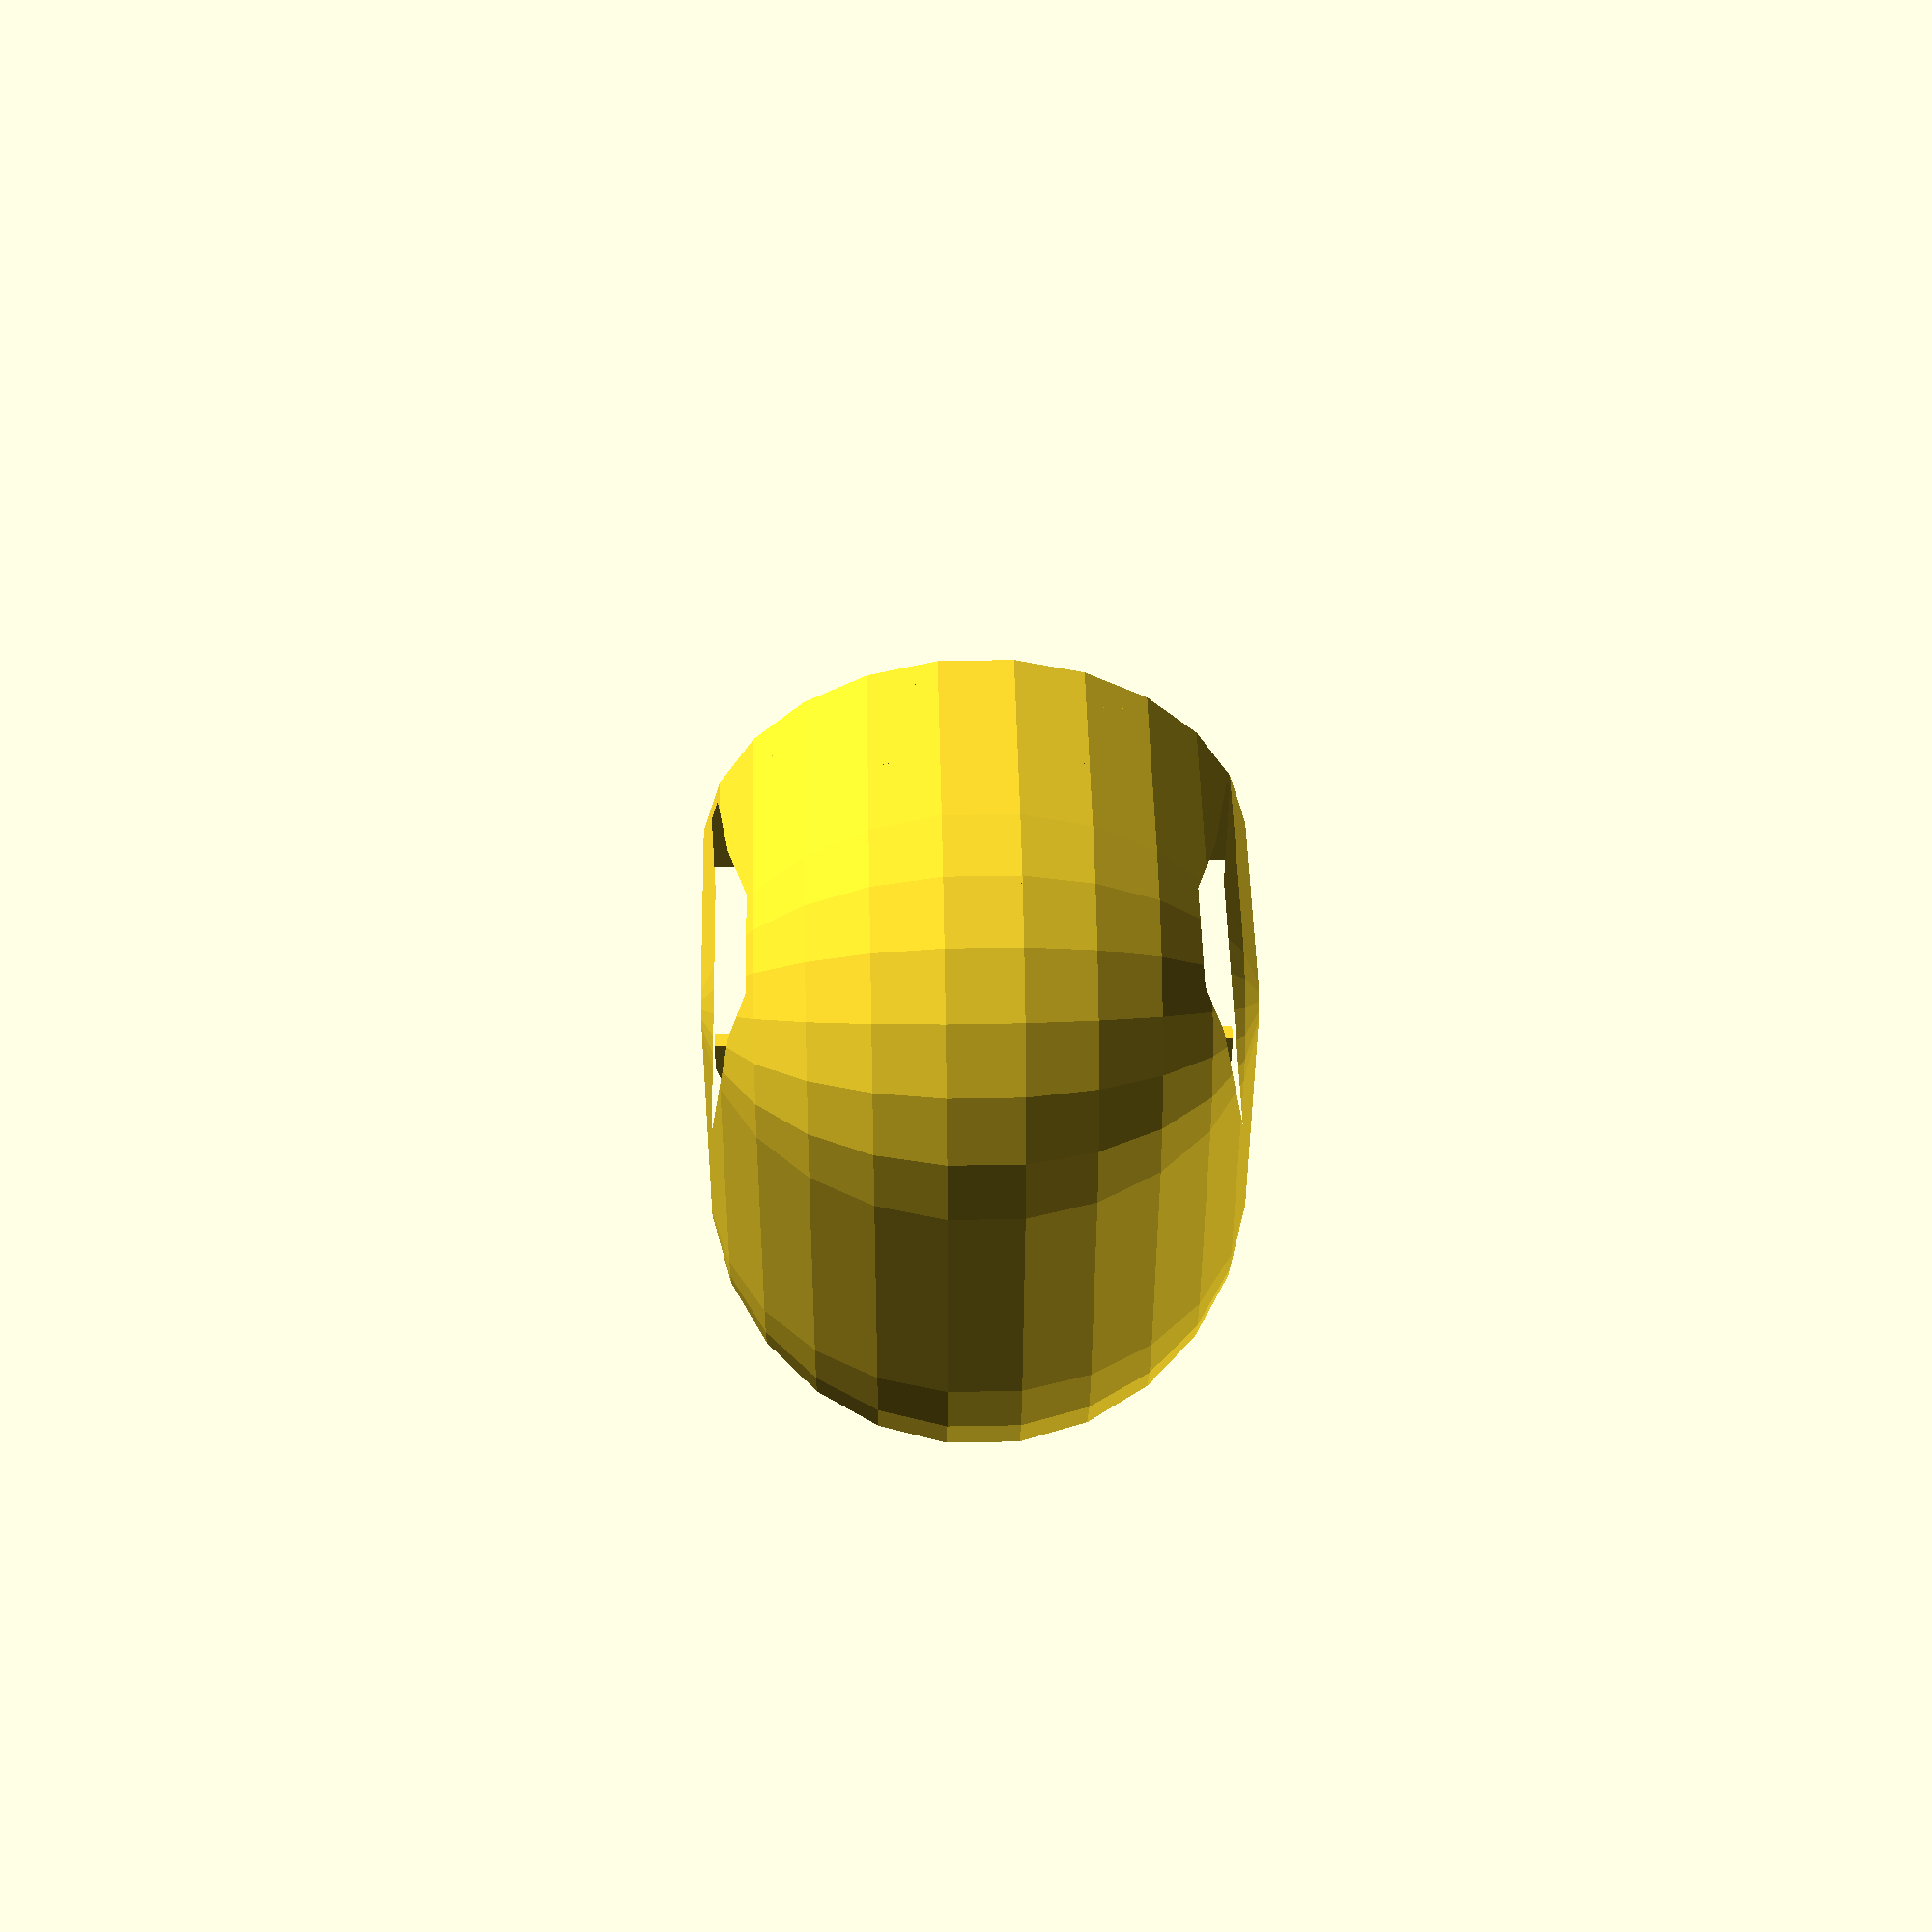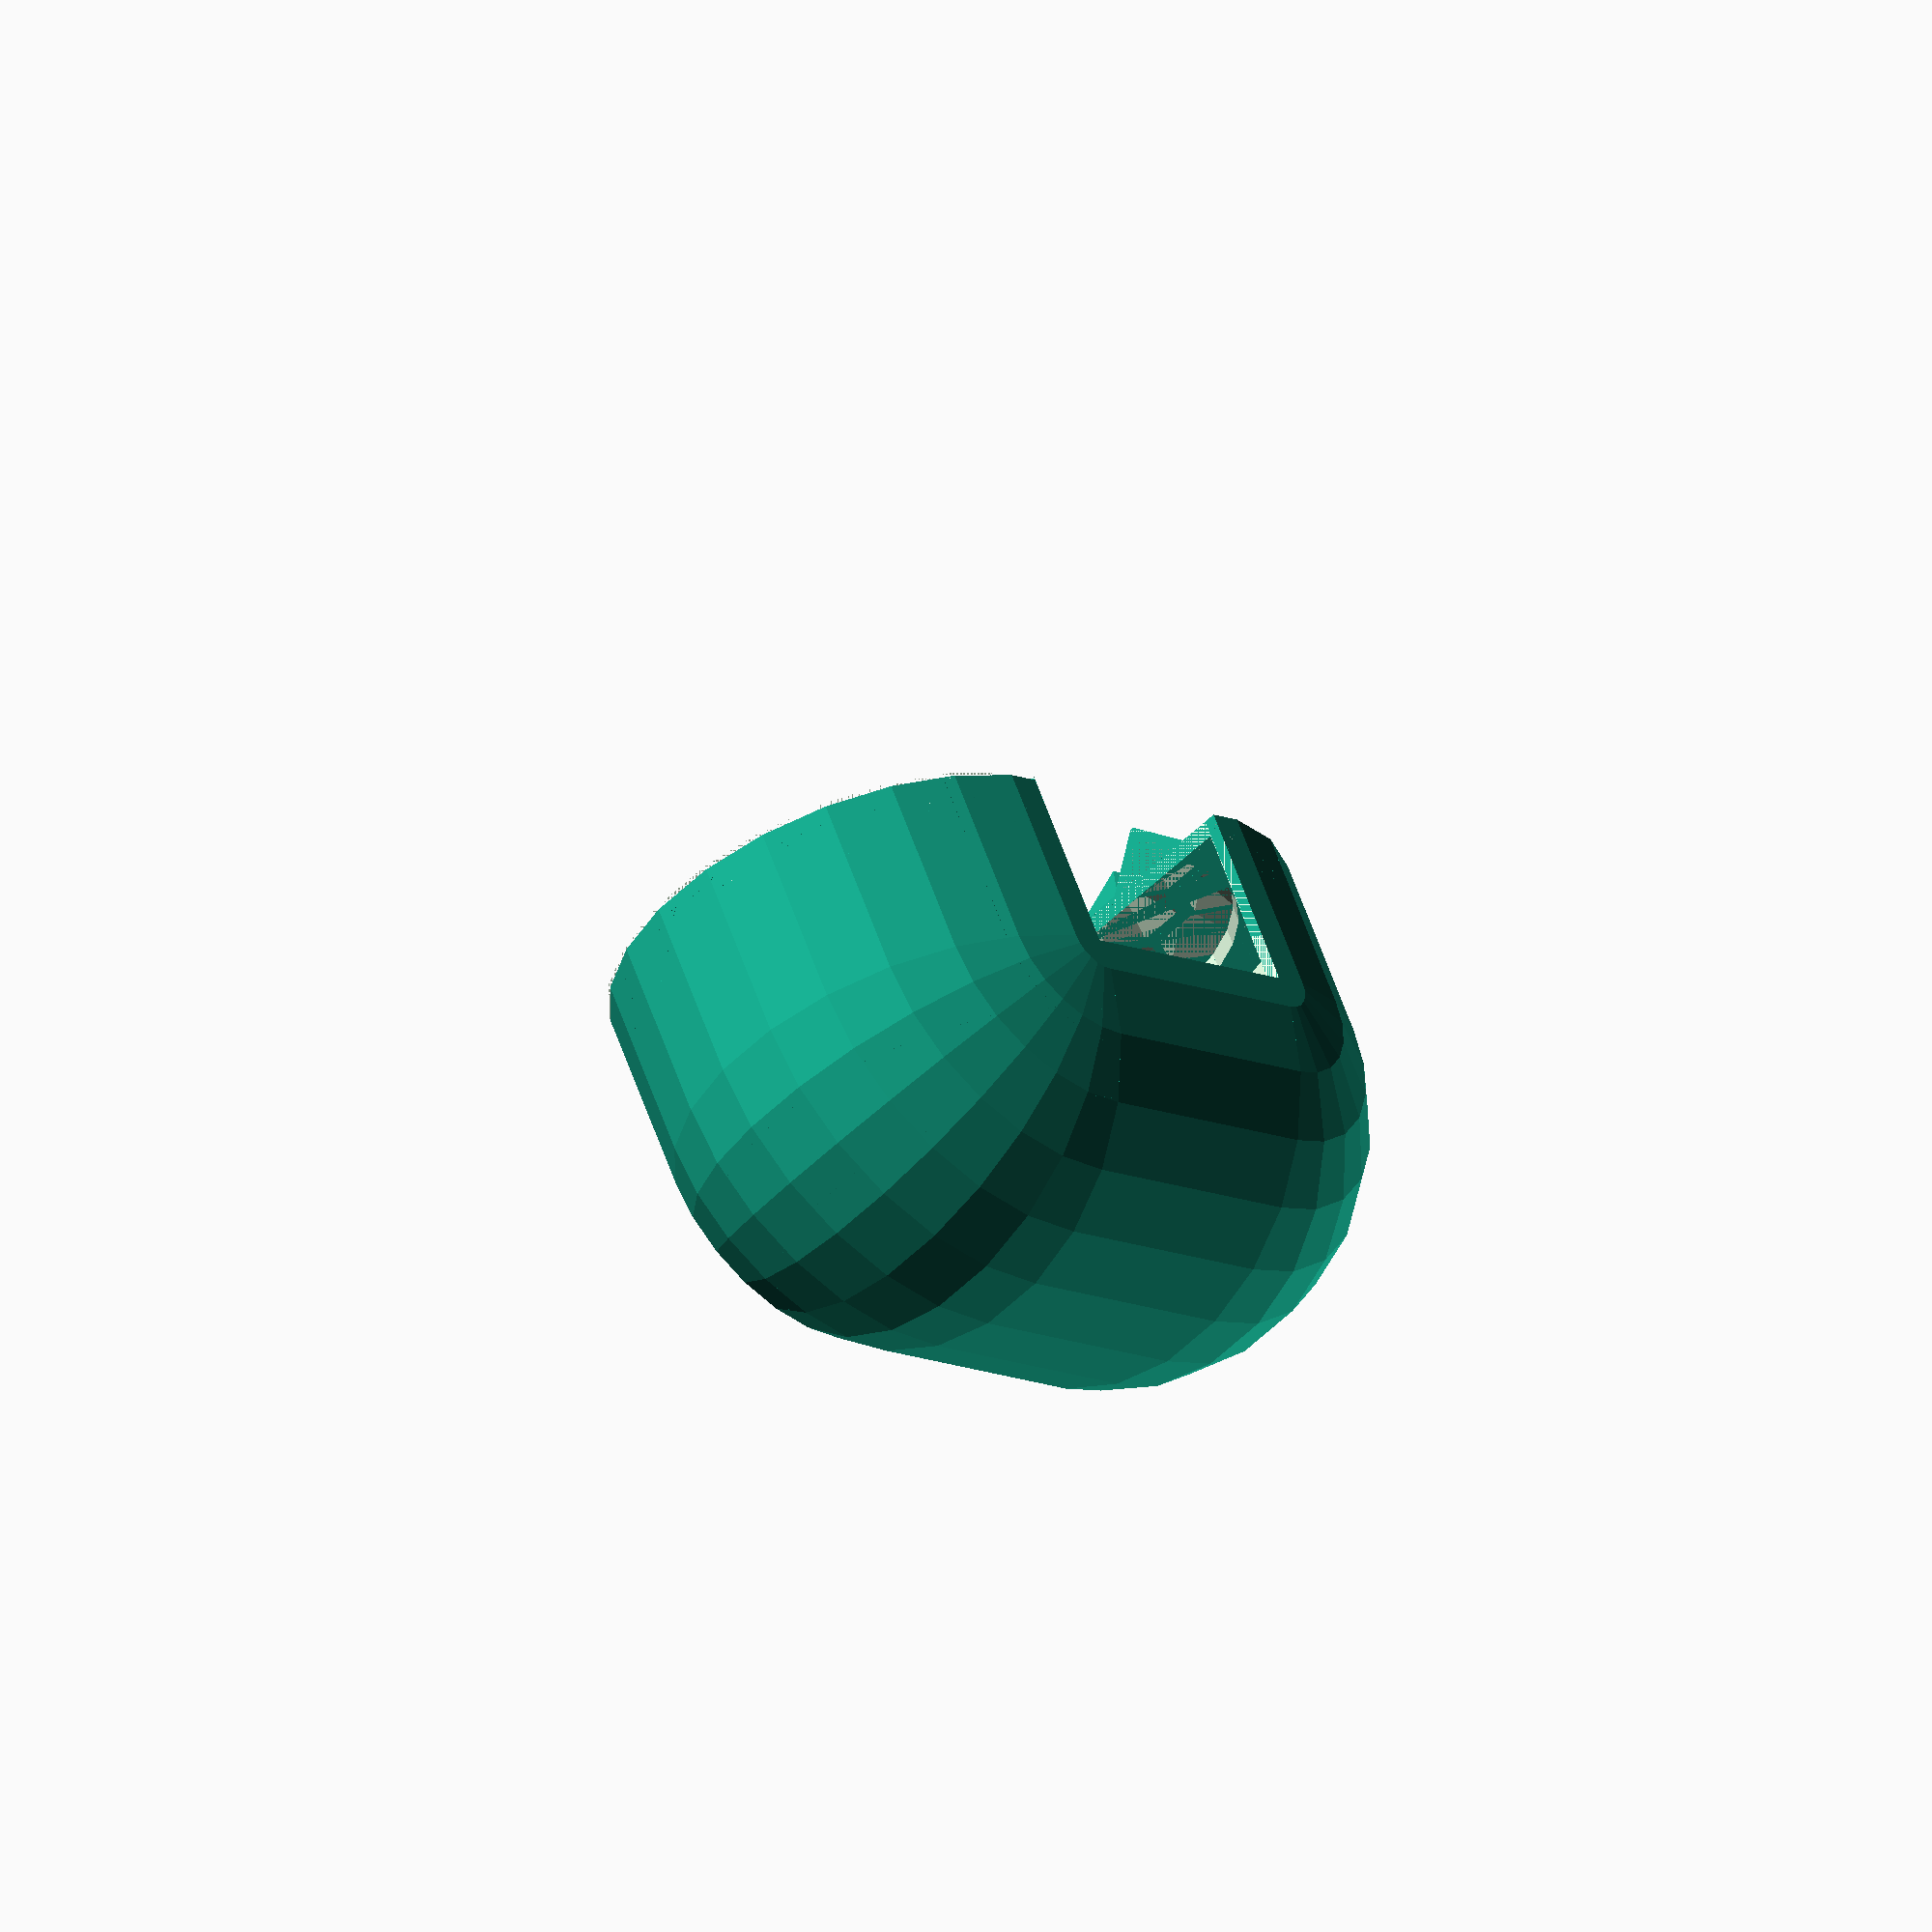
<openscad>
union () {
  intersection () {
    difference () {
      difference () {
        difference () {
          minkowski () {
            intersection () {
              difference () {
                cube ([30, 20, 54], center=true);
                cube ([29.996999999999996, 19.997999999999998, 53.99459999999999], center=true);
              }
              cube ([400, 400, 0.2], center=true);
            }
            sphere ($fn=24, r=20);
          }
          minkowski () {
            intersection () {
              difference () {
                cube ([30, 20, 54], center=true);
                cube ([29.996999999999996, 19.997999999999998, 53.99459999999999], center=true);
              }
              cube ([400, 400, 0.2], center=true);
            }
            sphere ($fn=24, r=19);
          }
        }
        cube ([30, 20, 54], center=true);
      }
      translate ([0, -10, 0]) {
        mirror ([0, 1, 0]) {
          mirror ([1, 0, 0]) {
            translate ([-0.001, 0, 0]) {
              translate ([0.15, 0, 0]) {
                rotate (a=90.0, v=[0, 1, 0]) {
                  intersection () {
                    translate ([0, 39, 0]) {
                      cube ([78, 78, 78], center=true);
                    }
                    cylinder (h=0.3, r=38.3, center=true);
                  }
                }
              }
            }
          }
        }
      }
    }
    translate ([-20, 0, 0]) {
      cube ([40, 80, 40], center=true);
    }
  }
  difference () {
    hull () {
      translate ([0, 10, 0]) {
        translate ([-1.3, 0, 0]) {
          translate ([0.65, 0, 0]) {
            rotate (a=90.0, v=[0, 1, 0]) {
              intersection () {
                translate ([0, 20, 0]) {
                  cube ([40, 40, 40], center=true);
                }
                cylinder (h=1.3, r=19.3, center=true);
              }
            }
          }
        }
      }
      intersection () {
        difference () {
          difference () {
            minkowski () {
              intersection () {
                difference () {
                  cube ([30, 20, 54], center=true);
                  cube ([29.996999999999996, 19.997999999999998, 53.99459999999999], center=true);
                }
                cube ([400, 400, 0.2], center=true);
              }
              sphere ($fn=24, r=20);
            }
            minkowski () {
              intersection () {
                difference () {
                  cube ([30, 20, 54], center=true);
                  cube ([29.996999999999996, 19.997999999999998, 53.99459999999999], center=true);
                }
                cube ([400, 400, 0.2], center=true);
              }
              sphere ($fn=24, r=19);
            }
          }
          cube ([30, 20, 54], center=true);
        }
        translate ([0, 10, 0]) {
          translate ([-1.3, 0, 0]) {
            translate ([0.65, 0, 0]) {
              rotate (a=90.0, v=[0, 1, 0]) {
                intersection () {
                  translate ([0, 39, 0]) {
                    cube ([78, 78, 78], center=true);
                  }
                  cylinder (h=1.3, r=38.3, center=true);
                }
              }
            }
          }
        }
      }
    }
    translate ([0, 10, 0]) {
      translate ([-1.9500000000000002, 0, 0]) {
        translate ([1.3, 0, 0]) {
          rotate (a=90.0, v=[0, 1, 0]) {
            intersection () {
              translate ([0, 19.808999999999997, 0]) {
                cube ([39.62, 39.62, 39.62], center=true);
              }
              cylinder (h=2.6, r=19.11, center=true);
            }
          }
        }
      }
    }
  }
  translate ([0, 10, 0]) {
    union () {
      difference () {
        translate ([-1.3, 0, 0]) {
          translate ([0.65, 0, 0]) {
            rotate (a=90.0, v=[0, 1, 0]) {
              intersection () {
                translate ([0, 20, 0]) {
                  cube ([40, 40, 40], center=true);
                }
                cylinder (h=1.3, r=19.3, center=true);
              }
            }
          }
        }
        translate ([-14.25, 0, 0]) {
          translate ([14.2505, 0, 0]) {
            rotate (a=90.0, v=[0, 1, 0]) {
              intersection () {
                translate ([0, 16.199, 0]) {
                  cube ([32.400000000000006, 32.400000000000006, 32.400000000000006], center=true);
                }
                cylinder (h=28.501, r=15.500000000000002, center=true);
              }
            }
          }
        }
      }
      difference () {
        intersection () {
          union () {
            translate ([0, 0, 3.833333333333333]) {
              translate ([0, 4.000000000000002, 0]) {
                translate ([0, -7.794228634059947, -34.5]) {
                  rotate (a=90.0, v=[0, 1, 0]) {
                    cylinder ($fn=6, h=9, r1=9, r2=0, center=true);
                  }
                }
              }
            }
            translate ([0, 0, 3.083333333333333]) {
              translate ([0, 8.500000000000002, 0]) {
                translate ([0, -7.794228634059947, -27.749999999999996]) {
                  rotate (a=90.0, v=[0, 1, 0]) {
                    cylinder ($fn=6, h=9, r1=9, r2=0, center=true);
                  }
                }
              }
            }
            translate ([0, 0, 2.3333333333333326]) {
              translate ([0, 4.000000000000002, 0]) {
                translate ([0, -7.794228634059947, -20.999999999999996]) {
                  rotate (a=90.0, v=[0, 1, 0]) {
                    cylinder ($fn=6, h=9, r1=9, r2=0, center=true);
                  }
                }
              }
            }
            translate ([0, 0, 1.5833333333333328]) {
              translate ([0, 8.500000000000002, 0]) {
                translate ([0, -7.794228634059947, -14.249999999999996]) {
                  rotate (a=90.0, v=[0, 1, 0]) {
                    cylinder ($fn=6, h=9, r1=9, r2=0, center=true);
                  }
                }
              }
            }
            translate ([0, 0, 0.833333333333333]) {
              translate ([0, 4.000000000000002, 0]) {
                translate ([0, -7.794228634059947, -7.499999999999997]) {
                  rotate (a=90.0, v=[0, 1, 0]) {
                    cylinder ($fn=6, h=9, r1=9, r2=0, center=true);
                  }
                }
              }
            }
            translate ([0, 0, 0.08333333333333304]) {
              translate ([0, 8.500000000000002, 0]) {
                translate ([0, -7.794228634059947, -0.7499999999999973]) {
                  rotate (a=90.0, v=[0, 1, 0]) {
                    cylinder ($fn=6, h=9, r1=9, r2=0, center=true);
                  }
                }
              }
            }
            translate ([0, 0, -0.6666666666666669]) {
              translate ([0, 4.000000000000002, 0]) {
                translate ([0, -7.794228634059947, 6.000000000000003]) {
                  rotate (a=90.0, v=[0, 1, 0]) {
                    cylinder ($fn=6, h=9, r1=9, r2=0, center=true);
                  }
                }
              }
            }
            translate ([0, 0, -1.416666666666667]) {
              translate ([0, 8.500000000000002, 0]) {
                translate ([0, -7.794228634059947, 12.750000000000004]) {
                  rotate (a=90.0, v=[0, 1, 0]) {
                    cylinder ($fn=6, h=9, r1=9, r2=0, center=true);
                  }
                }
              }
            }
            translate ([0, 0, -2.166666666666667]) {
              translate ([0, 4.000000000000002, 0]) {
                translate ([0, -7.794228634059947, 19.500000000000004]) {
                  rotate (a=90.0, v=[0, 1, 0]) {
                    cylinder ($fn=6, h=9, r1=9, r2=0, center=true);
                  }
                }
              }
            }
            translate ([0, 0, -2.9166666666666665]) {
              translate ([0, 8.500000000000002, 0]) {
                translate ([0, -7.794228634059947, 26.250000000000004]) {
                  rotate (a=90.0, v=[0, 1, 0]) {
                    cylinder ($fn=6, h=9, r1=9, r2=0, center=true);
                  }
                }
              }
            }
            translate ([0, 0, -3.666666666666667]) {
              translate ([0, 4.000000000000002, 0]) {
                translate ([0, -7.794228634059947, 33.0]) {
                  rotate (a=90.0, v=[0, 1, 0]) {
                    cylinder ($fn=6, h=9, r1=9, r2=0, center=true);
                  }
                }
              }
            }
            translate ([0, 0, 3.833333333333333]) {
              translate ([0, 4.000000000000002, 0]) {
                translate ([0, 0.0, -34.5]) {
                  rotate (a=90.0, v=[0, 1, 0]) {
                    cylinder ($fn=6, h=9, r1=9, r2=0, center=true);
                  }
                }
              }
            }
            translate ([0, 0, 3.083333333333333]) {
              translate ([0, 8.500000000000002, 0]) {
                translate ([0, 0.0, -27.749999999999996]) {
                  rotate (a=90.0, v=[0, 1, 0]) {
                    cylinder ($fn=6, h=9, r1=9, r2=0, center=true);
                  }
                }
              }
            }
            translate ([0, 0, 2.3333333333333326]) {
              translate ([0, 4.000000000000002, 0]) {
                translate ([0, 0.0, -20.999999999999996]) {
                  rotate (a=90.0, v=[0, 1, 0]) {
                    cylinder ($fn=6, h=9, r1=9, r2=0, center=true);
                  }
                }
              }
            }
            translate ([0, 0, 1.5833333333333328]) {
              translate ([0, 8.500000000000002, 0]) {
                translate ([0, 0.0, -14.249999999999996]) {
                  rotate (a=90.0, v=[0, 1, 0]) {
                    cylinder ($fn=6, h=9, r1=9, r2=0, center=true);
                  }
                }
              }
            }
            translate ([0, 0, 0.833333333333333]) {
              translate ([0, 4.000000000000002, 0]) {
                translate ([0, 0.0, -7.499999999999997]) {
                  rotate (a=90.0, v=[0, 1, 0]) {
                    cylinder ($fn=6, h=9, r1=9, r2=0, center=true);
                  }
                }
              }
            }
            translate ([0, 0, 0.08333333333333304]) {
              translate ([0, 8.500000000000002, 0]) {
                translate ([0, 0.0, -0.7499999999999973]) {
                  rotate (a=90.0, v=[0, 1, 0]) {
                    cylinder ($fn=6, h=9, r1=9, r2=0, center=true);
                  }
                }
              }
            }
            translate ([0, 0, -0.6666666666666669]) {
              translate ([0, 4.000000000000002, 0]) {
                translate ([0, 0.0, 6.000000000000003]) {
                  rotate (a=90.0, v=[0, 1, 0]) {
                    cylinder ($fn=6, h=9, r1=9, r2=0, center=true);
                  }
                }
              }
            }
            translate ([0, 0, -1.416666666666667]) {
              translate ([0, 8.500000000000002, 0]) {
                translate ([0, 0.0, 12.750000000000004]) {
                  rotate (a=90.0, v=[0, 1, 0]) {
                    cylinder ($fn=6, h=9, r1=9, r2=0, center=true);
                  }
                }
              }
            }
            translate ([0, 0, -2.166666666666667]) {
              translate ([0, 4.000000000000002, 0]) {
                translate ([0, 0.0, 19.500000000000004]) {
                  rotate (a=90.0, v=[0, 1, 0]) {
                    cylinder ($fn=6, h=9, r1=9, r2=0, center=true);
                  }
                }
              }
            }
            translate ([0, 0, -2.9166666666666665]) {
              translate ([0, 8.500000000000002, 0]) {
                translate ([0, 0.0, 26.250000000000004]) {
                  rotate (a=90.0, v=[0, 1, 0]) {
                    cylinder ($fn=6, h=9, r1=9, r2=0, center=true);
                  }
                }
              }
            }
            translate ([0, 0, -3.666666666666667]) {
              translate ([0, 4.000000000000002, 0]) {
                translate ([0, 0.0, 33.0]) {
                  rotate (a=90.0, v=[0, 1, 0]) {
                    cylinder ($fn=6, h=9, r1=9, r2=0, center=true);
                  }
                }
              }
            }
            translate ([0, 0, 3.833333333333333]) {
              translate ([0, 4.000000000000002, 0]) {
                translate ([0, 7.794228634059947, -34.5]) {
                  rotate (a=90.0, v=[0, 1, 0]) {
                    cylinder ($fn=6, h=9, r1=9, r2=0, center=true);
                  }
                }
              }
            }
            translate ([0, 0, 3.083333333333333]) {
              translate ([0, 8.500000000000002, 0]) {
                translate ([0, 7.794228634059947, -27.749999999999996]) {
                  rotate (a=90.0, v=[0, 1, 0]) {
                    cylinder ($fn=6, h=9, r1=9, r2=0, center=true);
                  }
                }
              }
            }
            translate ([0, 0, 2.3333333333333326]) {
              translate ([0, 4.000000000000002, 0]) {
                translate ([0, 7.794228634059947, -20.999999999999996]) {
                  rotate (a=90.0, v=[0, 1, 0]) {
                    cylinder ($fn=6, h=9, r1=9, r2=0, center=true);
                  }
                }
              }
            }
            translate ([0, 0, 1.5833333333333328]) {
              translate ([0, 8.500000000000002, 0]) {
                translate ([0, 7.794228634059947, -14.249999999999996]) {
                  rotate (a=90.0, v=[0, 1, 0]) {
                    cylinder ($fn=6, h=9, r1=9, r2=0, center=true);
                  }
                }
              }
            }
            translate ([0, 0, 0.833333333333333]) {
              translate ([0, 4.000000000000002, 0]) {
                translate ([0, 7.794228634059947, -7.499999999999997]) {
                  rotate (a=90.0, v=[0, 1, 0]) {
                    cylinder ($fn=6, h=9, r1=9, r2=0, center=true);
                  }
                }
              }
            }
            translate ([0, 0, 0.08333333333333304]) {
              translate ([0, 8.500000000000002, 0]) {
                translate ([0, 7.794228634059947, -0.7499999999999973]) {
                  rotate (a=90.0, v=[0, 1, 0]) {
                    cylinder ($fn=6, h=9, r1=9, r2=0, center=true);
                  }
                }
              }
            }
            translate ([0, 0, -0.6666666666666669]) {
              translate ([0, 4.000000000000002, 0]) {
                translate ([0, 7.794228634059947, 6.000000000000003]) {
                  rotate (a=90.0, v=[0, 1, 0]) {
                    cylinder ($fn=6, h=9, r1=9, r2=0, center=true);
                  }
                }
              }
            }
            translate ([0, 0, -1.416666666666667]) {
              translate ([0, 8.500000000000002, 0]) {
                translate ([0, 7.794228634059947, 12.750000000000004]) {
                  rotate (a=90.0, v=[0, 1, 0]) {
                    cylinder ($fn=6, h=9, r1=9, r2=0, center=true);
                  }
                }
              }
            }
            translate ([0, 0, -2.166666666666667]) {
              translate ([0, 4.000000000000002, 0]) {
                translate ([0, 7.794228634059947, 19.500000000000004]) {
                  rotate (a=90.0, v=[0, 1, 0]) {
                    cylinder ($fn=6, h=9, r1=9, r2=0, center=true);
                  }
                }
              }
            }
            translate ([0, 0, -2.9166666666666665]) {
              translate ([0, 8.500000000000002, 0]) {
                translate ([0, 7.794228634059947, 26.250000000000004]) {
                  rotate (a=90.0, v=[0, 1, 0]) {
                    cylinder ($fn=6, h=9, r1=9, r2=0, center=true);
                  }
                }
              }
            }
            translate ([0, 0, -3.666666666666667]) {
              translate ([0, 4.000000000000002, 0]) {
                translate ([0, 7.794228634059947, 33.0]) {
                  rotate (a=90.0, v=[0, 1, 0]) {
                    cylinder ($fn=6, h=9, r1=9, r2=0, center=true);
                  }
                }
              }
            }
            translate ([0, 0, 3.833333333333333]) {
              translate ([0, 4.000000000000002, 0]) {
                translate ([0, 15.588457268119894, -34.5]) {
                  rotate (a=90.0, v=[0, 1, 0]) {
                    cylinder ($fn=6, h=9, r1=9, r2=0, center=true);
                  }
                }
              }
            }
            translate ([0, 0, 3.083333333333333]) {
              translate ([0, 8.500000000000002, 0]) {
                translate ([0, 15.588457268119894, -27.749999999999996]) {
                  rotate (a=90.0, v=[0, 1, 0]) {
                    cylinder ($fn=6, h=9, r1=9, r2=0, center=true);
                  }
                }
              }
            }
            translate ([0, 0, 2.3333333333333326]) {
              translate ([0, 4.000000000000002, 0]) {
                translate ([0, 15.588457268119894, -20.999999999999996]) {
                  rotate (a=90.0, v=[0, 1, 0]) {
                    cylinder ($fn=6, h=9, r1=9, r2=0, center=true);
                  }
                }
              }
            }
            translate ([0, 0, 1.5833333333333328]) {
              translate ([0, 8.500000000000002, 0]) {
                translate ([0, 15.588457268119894, -14.249999999999996]) {
                  rotate (a=90.0, v=[0, 1, 0]) {
                    cylinder ($fn=6, h=9, r1=9, r2=0, center=true);
                  }
                }
              }
            }
            translate ([0, 0, 0.833333333333333]) {
              translate ([0, 4.000000000000002, 0]) {
                translate ([0, 15.588457268119894, -7.499999999999997]) {
                  rotate (a=90.0, v=[0, 1, 0]) {
                    cylinder ($fn=6, h=9, r1=9, r2=0, center=true);
                  }
                }
              }
            }
            translate ([0, 0, 0.08333333333333304]) {
              translate ([0, 8.500000000000002, 0]) {
                translate ([0, 15.588457268119894, -0.7499999999999973]) {
                  rotate (a=90.0, v=[0, 1, 0]) {
                    cylinder ($fn=6, h=9, r1=9, r2=0, center=true);
                  }
                }
              }
            }
            translate ([0, 0, -0.6666666666666669]) {
              translate ([0, 4.000000000000002, 0]) {
                translate ([0, 15.588457268119894, 6.000000000000003]) {
                  rotate (a=90.0, v=[0, 1, 0]) {
                    cylinder ($fn=6, h=9, r1=9, r2=0, center=true);
                  }
                }
              }
            }
            translate ([0, 0, -1.416666666666667]) {
              translate ([0, 8.500000000000002, 0]) {
                translate ([0, 15.588457268119894, 12.750000000000004]) {
                  rotate (a=90.0, v=[0, 1, 0]) {
                    cylinder ($fn=6, h=9, r1=9, r2=0, center=true);
                  }
                }
              }
            }
            translate ([0, 0, -2.166666666666667]) {
              translate ([0, 4.000000000000002, 0]) {
                translate ([0, 15.588457268119894, 19.500000000000004]) {
                  rotate (a=90.0, v=[0, 1, 0]) {
                    cylinder ($fn=6, h=9, r1=9, r2=0, center=true);
                  }
                }
              }
            }
            translate ([0, 0, -2.9166666666666665]) {
              translate ([0, 8.500000000000002, 0]) {
                translate ([0, 15.588457268119894, 26.250000000000004]) {
                  rotate (a=90.0, v=[0, 1, 0]) {
                    cylinder ($fn=6, h=9, r1=9, r2=0, center=true);
                  }
                }
              }
            }
            translate ([0, 0, -3.666666666666667]) {
              translate ([0, 4.000000000000002, 0]) {
                translate ([0, 15.588457268119894, 33.0]) {
                  rotate (a=90.0, v=[0, 1, 0]) {
                    cylinder ($fn=6, h=9, r1=9, r2=0, center=true);
                  }
                }
              }
            }
            translate ([0, 0, 3.833333333333333]) {
              translate ([0, 4.000000000000002, 0]) {
                translate ([0, 23.38268590217984, -34.5]) {
                  rotate (a=90.0, v=[0, 1, 0]) {
                    cylinder ($fn=6, h=9, r1=9, r2=0, center=true);
                  }
                }
              }
            }
            translate ([0, 0, 3.083333333333333]) {
              translate ([0, 8.500000000000002, 0]) {
                translate ([0, 23.38268590217984, -27.749999999999996]) {
                  rotate (a=90.0, v=[0, 1, 0]) {
                    cylinder ($fn=6, h=9, r1=9, r2=0, center=true);
                  }
                }
              }
            }
            translate ([0, 0, 2.3333333333333326]) {
              translate ([0, 4.000000000000002, 0]) {
                translate ([0, 23.38268590217984, -20.999999999999996]) {
                  rotate (a=90.0, v=[0, 1, 0]) {
                    cylinder ($fn=6, h=9, r1=9, r2=0, center=true);
                  }
                }
              }
            }
            translate ([0, 0, 1.5833333333333328]) {
              translate ([0, 8.500000000000002, 0]) {
                translate ([0, 23.38268590217984, -14.249999999999996]) {
                  rotate (a=90.0, v=[0, 1, 0]) {
                    cylinder ($fn=6, h=9, r1=9, r2=0, center=true);
                  }
                }
              }
            }
            translate ([0, 0, 0.833333333333333]) {
              translate ([0, 4.000000000000002, 0]) {
                translate ([0, 23.38268590217984, -7.499999999999997]) {
                  rotate (a=90.0, v=[0, 1, 0]) {
                    cylinder ($fn=6, h=9, r1=9, r2=0, center=true);
                  }
                }
              }
            }
            translate ([0, 0, 0.08333333333333304]) {
              translate ([0, 8.500000000000002, 0]) {
                translate ([0, 23.38268590217984, -0.7499999999999973]) {
                  rotate (a=90.0, v=[0, 1, 0]) {
                    cylinder ($fn=6, h=9, r1=9, r2=0, center=true);
                  }
                }
              }
            }
            translate ([0, 0, -0.6666666666666669]) {
              translate ([0, 4.000000000000002, 0]) {
                translate ([0, 23.38268590217984, 6.000000000000003]) {
                  rotate (a=90.0, v=[0, 1, 0]) {
                    cylinder ($fn=6, h=9, r1=9, r2=0, center=true);
                  }
                }
              }
            }
            translate ([0, 0, -1.416666666666667]) {
              translate ([0, 8.500000000000002, 0]) {
                translate ([0, 23.38268590217984, 12.750000000000004]) {
                  rotate (a=90.0, v=[0, 1, 0]) {
                    cylinder ($fn=6, h=9, r1=9, r2=0, center=true);
                  }
                }
              }
            }
            translate ([0, 0, -2.166666666666667]) {
              translate ([0, 4.000000000000002, 0]) {
                translate ([0, 23.38268590217984, 19.500000000000004]) {
                  rotate (a=90.0, v=[0, 1, 0]) {
                    cylinder ($fn=6, h=9, r1=9, r2=0, center=true);
                  }
                }
              }
            }
            translate ([0, 0, -2.9166666666666665]) {
              translate ([0, 8.500000000000002, 0]) {
                translate ([0, 23.38268590217984, 26.250000000000004]) {
                  rotate (a=90.0, v=[0, 1, 0]) {
                    cylinder ($fn=6, h=9, r1=9, r2=0, center=true);
                  }
                }
              }
            }
            translate ([0, 0, -3.666666666666667]) {
              translate ([0, 4.000000000000002, 0]) {
                translate ([0, 23.38268590217984, 33.0]) {
                  rotate (a=90.0, v=[0, 1, 0]) {
                    cylinder ($fn=6, h=9, r1=9, r2=0, center=true);
                  }
                }
              }
            }
            translate ([0, 0, 3.833333333333333]) {
              translate ([0, 4.000000000000002, 0]) {
                translate ([0, 31.17691453623979, -34.5]) {
                  rotate (a=90.0, v=[0, 1, 0]) {
                    cylinder ($fn=6, h=9, r1=9, r2=0, center=true);
                  }
                }
              }
            }
            translate ([0, 0, 3.083333333333333]) {
              translate ([0, 8.500000000000002, 0]) {
                translate ([0, 31.17691453623979, -27.749999999999996]) {
                  rotate (a=90.0, v=[0, 1, 0]) {
                    cylinder ($fn=6, h=9, r1=9, r2=0, center=true);
                  }
                }
              }
            }
            translate ([0, 0, 2.3333333333333326]) {
              translate ([0, 4.000000000000002, 0]) {
                translate ([0, 31.17691453623979, -20.999999999999996]) {
                  rotate (a=90.0, v=[0, 1, 0]) {
                    cylinder ($fn=6, h=9, r1=9, r2=0, center=true);
                  }
                }
              }
            }
            translate ([0, 0, 1.5833333333333328]) {
              translate ([0, 8.500000000000002, 0]) {
                translate ([0, 31.17691453623979, -14.249999999999996]) {
                  rotate (a=90.0, v=[0, 1, 0]) {
                    cylinder ($fn=6, h=9, r1=9, r2=0, center=true);
                  }
                }
              }
            }
            translate ([0, 0, 0.833333333333333]) {
              translate ([0, 4.000000000000002, 0]) {
                translate ([0, 31.17691453623979, -7.499999999999997]) {
                  rotate (a=90.0, v=[0, 1, 0]) {
                    cylinder ($fn=6, h=9, r1=9, r2=0, center=true);
                  }
                }
              }
            }
            translate ([0, 0, 0.08333333333333304]) {
              translate ([0, 8.500000000000002, 0]) {
                translate ([0, 31.17691453623979, -0.7499999999999973]) {
                  rotate (a=90.0, v=[0, 1, 0]) {
                    cylinder ($fn=6, h=9, r1=9, r2=0, center=true);
                  }
                }
              }
            }
            translate ([0, 0, -0.6666666666666669]) {
              translate ([0, 4.000000000000002, 0]) {
                translate ([0, 31.17691453623979, 6.000000000000003]) {
                  rotate (a=90.0, v=[0, 1, 0]) {
                    cylinder ($fn=6, h=9, r1=9, r2=0, center=true);
                  }
                }
              }
            }
            translate ([0, 0, -1.416666666666667]) {
              translate ([0, 8.500000000000002, 0]) {
                translate ([0, 31.17691453623979, 12.750000000000004]) {
                  rotate (a=90.0, v=[0, 1, 0]) {
                    cylinder ($fn=6, h=9, r1=9, r2=0, center=true);
                  }
                }
              }
            }
            translate ([0, 0, -2.166666666666667]) {
              translate ([0, 4.000000000000002, 0]) {
                translate ([0, 31.17691453623979, 19.500000000000004]) {
                  rotate (a=90.0, v=[0, 1, 0]) {
                    cylinder ($fn=6, h=9, r1=9, r2=0, center=true);
                  }
                }
              }
            }
            translate ([0, 0, -2.9166666666666665]) {
              translate ([0, 8.500000000000002, 0]) {
                translate ([0, 31.17691453623979, 26.250000000000004]) {
                  rotate (a=90.0, v=[0, 1, 0]) {
                    cylinder ($fn=6, h=9, r1=9, r2=0, center=true);
                  }
                }
              }
            }
            translate ([0, 0, -3.666666666666667]) {
              translate ([0, 4.000000000000002, 0]) {
                translate ([0, 31.17691453623979, 33.0]) {
                  rotate (a=90.0, v=[0, 1, 0]) {
                    cylinder ($fn=6, h=9, r1=9, r2=0, center=true);
                  }
                }
              }
            }
          }
          translate ([0, 0, 0]) {
            translate ([8.075, 0, 0]) {
              rotate (a=90.0, v=[0, 1, 0]) {
                intersection () {
                  translate ([0, 17.15, 0]) {
                    cube ([34.3, 34.3, 34.3], center=true);
                  }
                  cylinder (h=16.15, r1=16.45, r2=0, center=true);
                }
              }
            }
          }
        }
        intersection () {
          union () {
            translate ([0, 0, 3.833333333333333]) {
              translate ([0, 4.000000000000002, 0]) {
                translate ([0, -7.794228634059947, -34.5]) {
                  rotate (a=90.0, v=[0, 1, 0]) {
                    cylinder ($fn=6, h=7.1615223689149765, r1=7.1615223689149765, r2=0, center=true);
                  }
                }
              }
            }
            translate ([0, 0, 3.083333333333333]) {
              translate ([0, 8.500000000000002, 0]) {
                translate ([0, -7.794228634059947, -27.749999999999996]) {
                  rotate (a=90.0, v=[0, 1, 0]) {
                    cylinder ($fn=6, h=7.1615223689149765, r1=7.1615223689149765, r2=0, center=true);
                  }
                }
              }
            }
            translate ([0, 0, 2.3333333333333326]) {
              translate ([0, 4.000000000000002, 0]) {
                translate ([0, -7.794228634059947, -20.999999999999996]) {
                  rotate (a=90.0, v=[0, 1, 0]) {
                    cylinder ($fn=6, h=7.1615223689149765, r1=7.1615223689149765, r2=0, center=true);
                  }
                }
              }
            }
            translate ([0, 0, 1.5833333333333328]) {
              translate ([0, 8.500000000000002, 0]) {
                translate ([0, -7.794228634059947, -14.249999999999996]) {
                  rotate (a=90.0, v=[0, 1, 0]) {
                    cylinder ($fn=6, h=7.1615223689149765, r1=7.1615223689149765, r2=0, center=true);
                  }
                }
              }
            }
            translate ([0, 0, 0.833333333333333]) {
              translate ([0, 4.000000000000002, 0]) {
                translate ([0, -7.794228634059947, -7.499999999999997]) {
                  rotate (a=90.0, v=[0, 1, 0]) {
                    cylinder ($fn=6, h=7.1615223689149765, r1=7.1615223689149765, r2=0, center=true);
                  }
                }
              }
            }
            translate ([0, 0, 0.08333333333333304]) {
              translate ([0, 8.500000000000002, 0]) {
                translate ([0, -7.794228634059947, -0.7499999999999973]) {
                  rotate (a=90.0, v=[0, 1, 0]) {
                    cylinder ($fn=6, h=7.1615223689149765, r1=7.1615223689149765, r2=0, center=true);
                  }
                }
              }
            }
            translate ([0, 0, -0.6666666666666669]) {
              translate ([0, 4.000000000000002, 0]) {
                translate ([0, -7.794228634059947, 6.000000000000003]) {
                  rotate (a=90.0, v=[0, 1, 0]) {
                    cylinder ($fn=6, h=7.1615223689149765, r1=7.1615223689149765, r2=0, center=true);
                  }
                }
              }
            }
            translate ([0, 0, -1.416666666666667]) {
              translate ([0, 8.500000000000002, 0]) {
                translate ([0, -7.794228634059947, 12.750000000000004]) {
                  rotate (a=90.0, v=[0, 1, 0]) {
                    cylinder ($fn=6, h=7.1615223689149765, r1=7.1615223689149765, r2=0, center=true);
                  }
                }
              }
            }
            translate ([0, 0, -2.166666666666667]) {
              translate ([0, 4.000000000000002, 0]) {
                translate ([0, -7.794228634059947, 19.500000000000004]) {
                  rotate (a=90.0, v=[0, 1, 0]) {
                    cylinder ($fn=6, h=7.1615223689149765, r1=7.1615223689149765, r2=0, center=true);
                  }
                }
              }
            }
            translate ([0, 0, -2.9166666666666665]) {
              translate ([0, 8.500000000000002, 0]) {
                translate ([0, -7.794228634059947, 26.250000000000004]) {
                  rotate (a=90.0, v=[0, 1, 0]) {
                    cylinder ($fn=6, h=7.1615223689149765, r1=7.1615223689149765, r2=0, center=true);
                  }
                }
              }
            }
            translate ([0, 0, -3.666666666666667]) {
              translate ([0, 4.000000000000002, 0]) {
                translate ([0, -7.794228634059947, 33.0]) {
                  rotate (a=90.0, v=[0, 1, 0]) {
                    cylinder ($fn=6, h=7.1615223689149765, r1=7.1615223689149765, r2=0, center=true);
                  }
                }
              }
            }
            translate ([0, 0, 3.833333333333333]) {
              translate ([0, 4.000000000000002, 0]) {
                translate ([0, 0.0, -34.5]) {
                  rotate (a=90.0, v=[0, 1, 0]) {
                    cylinder ($fn=6, h=7.1615223689149765, r1=7.1615223689149765, r2=0, center=true);
                  }
                }
              }
            }
            translate ([0, 0, 3.083333333333333]) {
              translate ([0, 8.500000000000002, 0]) {
                translate ([0, 0.0, -27.749999999999996]) {
                  rotate (a=90.0, v=[0, 1, 0]) {
                    cylinder ($fn=6, h=7.1615223689149765, r1=7.1615223689149765, r2=0, center=true);
                  }
                }
              }
            }
            translate ([0, 0, 2.3333333333333326]) {
              translate ([0, 4.000000000000002, 0]) {
                translate ([0, 0.0, -20.999999999999996]) {
                  rotate (a=90.0, v=[0, 1, 0]) {
                    cylinder ($fn=6, h=7.1615223689149765, r1=7.1615223689149765, r2=0, center=true);
                  }
                }
              }
            }
            translate ([0, 0, 1.5833333333333328]) {
              translate ([0, 8.500000000000002, 0]) {
                translate ([0, 0.0, -14.249999999999996]) {
                  rotate (a=90.0, v=[0, 1, 0]) {
                    cylinder ($fn=6, h=7.1615223689149765, r1=7.1615223689149765, r2=0, center=true);
                  }
                }
              }
            }
            translate ([0, 0, 0.833333333333333]) {
              translate ([0, 4.000000000000002, 0]) {
                translate ([0, 0.0, -7.499999999999997]) {
                  rotate (a=90.0, v=[0, 1, 0]) {
                    cylinder ($fn=6, h=7.1615223689149765, r1=7.1615223689149765, r2=0, center=true);
                  }
                }
              }
            }
            translate ([0, 0, 0.08333333333333304]) {
              translate ([0, 8.500000000000002, 0]) {
                translate ([0, 0.0, -0.7499999999999973]) {
                  rotate (a=90.0, v=[0, 1, 0]) {
                    cylinder ($fn=6, h=7.1615223689149765, r1=7.1615223689149765, r2=0, center=true);
                  }
                }
              }
            }
            translate ([0, 0, -0.6666666666666669]) {
              translate ([0, 4.000000000000002, 0]) {
                translate ([0, 0.0, 6.000000000000003]) {
                  rotate (a=90.0, v=[0, 1, 0]) {
                    cylinder ($fn=6, h=7.1615223689149765, r1=7.1615223689149765, r2=0, center=true);
                  }
                }
              }
            }
            translate ([0, 0, -1.416666666666667]) {
              translate ([0, 8.500000000000002, 0]) {
                translate ([0, 0.0, 12.750000000000004]) {
                  rotate (a=90.0, v=[0, 1, 0]) {
                    cylinder ($fn=6, h=7.1615223689149765, r1=7.1615223689149765, r2=0, center=true);
                  }
                }
              }
            }
            translate ([0, 0, -2.166666666666667]) {
              translate ([0, 4.000000000000002, 0]) {
                translate ([0, 0.0, 19.500000000000004]) {
                  rotate (a=90.0, v=[0, 1, 0]) {
                    cylinder ($fn=6, h=7.1615223689149765, r1=7.1615223689149765, r2=0, center=true);
                  }
                }
              }
            }
            translate ([0, 0, -2.9166666666666665]) {
              translate ([0, 8.500000000000002, 0]) {
                translate ([0, 0.0, 26.250000000000004]) {
                  rotate (a=90.0, v=[0, 1, 0]) {
                    cylinder ($fn=6, h=7.1615223689149765, r1=7.1615223689149765, r2=0, center=true);
                  }
                }
              }
            }
            translate ([0, 0, -3.666666666666667]) {
              translate ([0, 4.000000000000002, 0]) {
                translate ([0, 0.0, 33.0]) {
                  rotate (a=90.0, v=[0, 1, 0]) {
                    cylinder ($fn=6, h=7.1615223689149765, r1=7.1615223689149765, r2=0, center=true);
                  }
                }
              }
            }
            translate ([0, 0, 3.833333333333333]) {
              translate ([0, 4.000000000000002, 0]) {
                translate ([0, 7.794228634059947, -34.5]) {
                  rotate (a=90.0, v=[0, 1, 0]) {
                    cylinder ($fn=6, h=7.1615223689149765, r1=7.1615223689149765, r2=0, center=true);
                  }
                }
              }
            }
            translate ([0, 0, 3.083333333333333]) {
              translate ([0, 8.500000000000002, 0]) {
                translate ([0, 7.794228634059947, -27.749999999999996]) {
                  rotate (a=90.0, v=[0, 1, 0]) {
                    cylinder ($fn=6, h=7.1615223689149765, r1=7.1615223689149765, r2=0, center=true);
                  }
                }
              }
            }
            translate ([0, 0, 2.3333333333333326]) {
              translate ([0, 4.000000000000002, 0]) {
                translate ([0, 7.794228634059947, -20.999999999999996]) {
                  rotate (a=90.0, v=[0, 1, 0]) {
                    cylinder ($fn=6, h=7.1615223689149765, r1=7.1615223689149765, r2=0, center=true);
                  }
                }
              }
            }
            translate ([0, 0, 1.5833333333333328]) {
              translate ([0, 8.500000000000002, 0]) {
                translate ([0, 7.794228634059947, -14.249999999999996]) {
                  rotate (a=90.0, v=[0, 1, 0]) {
                    cylinder ($fn=6, h=7.1615223689149765, r1=7.1615223689149765, r2=0, center=true);
                  }
                }
              }
            }
            translate ([0, 0, 0.833333333333333]) {
              translate ([0, 4.000000000000002, 0]) {
                translate ([0, 7.794228634059947, -7.499999999999997]) {
                  rotate (a=90.0, v=[0, 1, 0]) {
                    cylinder ($fn=6, h=7.1615223689149765, r1=7.1615223689149765, r2=0, center=true);
                  }
                }
              }
            }
            translate ([0, 0, 0.08333333333333304]) {
              translate ([0, 8.500000000000002, 0]) {
                translate ([0, 7.794228634059947, -0.7499999999999973]) {
                  rotate (a=90.0, v=[0, 1, 0]) {
                    cylinder ($fn=6, h=7.1615223689149765, r1=7.1615223689149765, r2=0, center=true);
                  }
                }
              }
            }
            translate ([0, 0, -0.6666666666666669]) {
              translate ([0, 4.000000000000002, 0]) {
                translate ([0, 7.794228634059947, 6.000000000000003]) {
                  rotate (a=90.0, v=[0, 1, 0]) {
                    cylinder ($fn=6, h=7.1615223689149765, r1=7.1615223689149765, r2=0, center=true);
                  }
                }
              }
            }
            translate ([0, 0, -1.416666666666667]) {
              translate ([0, 8.500000000000002, 0]) {
                translate ([0, 7.794228634059947, 12.750000000000004]) {
                  rotate (a=90.0, v=[0, 1, 0]) {
                    cylinder ($fn=6, h=7.1615223689149765, r1=7.1615223689149765, r2=0, center=true);
                  }
                }
              }
            }
            translate ([0, 0, -2.166666666666667]) {
              translate ([0, 4.000000000000002, 0]) {
                translate ([0, 7.794228634059947, 19.500000000000004]) {
                  rotate (a=90.0, v=[0, 1, 0]) {
                    cylinder ($fn=6, h=7.1615223689149765, r1=7.1615223689149765, r2=0, center=true);
                  }
                }
              }
            }
            translate ([0, 0, -2.9166666666666665]) {
              translate ([0, 8.500000000000002, 0]) {
                translate ([0, 7.794228634059947, 26.250000000000004]) {
                  rotate (a=90.0, v=[0, 1, 0]) {
                    cylinder ($fn=6, h=7.1615223689149765, r1=7.1615223689149765, r2=0, center=true);
                  }
                }
              }
            }
            translate ([0, 0, -3.666666666666667]) {
              translate ([0, 4.000000000000002, 0]) {
                translate ([0, 7.794228634059947, 33.0]) {
                  rotate (a=90.0, v=[0, 1, 0]) {
                    cylinder ($fn=6, h=7.1615223689149765, r1=7.1615223689149765, r2=0, center=true);
                  }
                }
              }
            }
            translate ([0, 0, 3.833333333333333]) {
              translate ([0, 4.000000000000002, 0]) {
                translate ([0, 15.588457268119894, -34.5]) {
                  rotate (a=90.0, v=[0, 1, 0]) {
                    cylinder ($fn=6, h=7.1615223689149765, r1=7.1615223689149765, r2=0, center=true);
                  }
                }
              }
            }
            translate ([0, 0, 3.083333333333333]) {
              translate ([0, 8.500000000000002, 0]) {
                translate ([0, 15.588457268119894, -27.749999999999996]) {
                  rotate (a=90.0, v=[0, 1, 0]) {
                    cylinder ($fn=6, h=7.1615223689149765, r1=7.1615223689149765, r2=0, center=true);
                  }
                }
              }
            }
            translate ([0, 0, 2.3333333333333326]) {
              translate ([0, 4.000000000000002, 0]) {
                translate ([0, 15.588457268119894, -20.999999999999996]) {
                  rotate (a=90.0, v=[0, 1, 0]) {
                    cylinder ($fn=6, h=7.1615223689149765, r1=7.1615223689149765, r2=0, center=true);
                  }
                }
              }
            }
            translate ([0, 0, 1.5833333333333328]) {
              translate ([0, 8.500000000000002, 0]) {
                translate ([0, 15.588457268119894, -14.249999999999996]) {
                  rotate (a=90.0, v=[0, 1, 0]) {
                    cylinder ($fn=6, h=7.1615223689149765, r1=7.1615223689149765, r2=0, center=true);
                  }
                }
              }
            }
            translate ([0, 0, 0.833333333333333]) {
              translate ([0, 4.000000000000002, 0]) {
                translate ([0, 15.588457268119894, -7.499999999999997]) {
                  rotate (a=90.0, v=[0, 1, 0]) {
                    cylinder ($fn=6, h=7.1615223689149765, r1=7.1615223689149765, r2=0, center=true);
                  }
                }
              }
            }
            translate ([0, 0, 0.08333333333333304]) {
              translate ([0, 8.500000000000002, 0]) {
                translate ([0, 15.588457268119894, -0.7499999999999973]) {
                  rotate (a=90.0, v=[0, 1, 0]) {
                    cylinder ($fn=6, h=7.1615223689149765, r1=7.1615223689149765, r2=0, center=true);
                  }
                }
              }
            }
            translate ([0, 0, -0.6666666666666669]) {
              translate ([0, 4.000000000000002, 0]) {
                translate ([0, 15.588457268119894, 6.000000000000003]) {
                  rotate (a=90.0, v=[0, 1, 0]) {
                    cylinder ($fn=6, h=7.1615223689149765, r1=7.1615223689149765, r2=0, center=true);
                  }
                }
              }
            }
            translate ([0, 0, -1.416666666666667]) {
              translate ([0, 8.500000000000002, 0]) {
                translate ([0, 15.588457268119894, 12.750000000000004]) {
                  rotate (a=90.0, v=[0, 1, 0]) {
                    cylinder ($fn=6, h=7.1615223689149765, r1=7.1615223689149765, r2=0, center=true);
                  }
                }
              }
            }
            translate ([0, 0, -2.166666666666667]) {
              translate ([0, 4.000000000000002, 0]) {
                translate ([0, 15.588457268119894, 19.500000000000004]) {
                  rotate (a=90.0, v=[0, 1, 0]) {
                    cylinder ($fn=6, h=7.1615223689149765, r1=7.1615223689149765, r2=0, center=true);
                  }
                }
              }
            }
            translate ([0, 0, -2.9166666666666665]) {
              translate ([0, 8.500000000000002, 0]) {
                translate ([0, 15.588457268119894, 26.250000000000004]) {
                  rotate (a=90.0, v=[0, 1, 0]) {
                    cylinder ($fn=6, h=7.1615223689149765, r1=7.1615223689149765, r2=0, center=true);
                  }
                }
              }
            }
            translate ([0, 0, -3.666666666666667]) {
              translate ([0, 4.000000000000002, 0]) {
                translate ([0, 15.588457268119894, 33.0]) {
                  rotate (a=90.0, v=[0, 1, 0]) {
                    cylinder ($fn=6, h=7.1615223689149765, r1=7.1615223689149765, r2=0, center=true);
                  }
                }
              }
            }
            translate ([0, 0, 3.833333333333333]) {
              translate ([0, 4.000000000000002, 0]) {
                translate ([0, 23.38268590217984, -34.5]) {
                  rotate (a=90.0, v=[0, 1, 0]) {
                    cylinder ($fn=6, h=7.1615223689149765, r1=7.1615223689149765, r2=0, center=true);
                  }
                }
              }
            }
            translate ([0, 0, 3.083333333333333]) {
              translate ([0, 8.500000000000002, 0]) {
                translate ([0, 23.38268590217984, -27.749999999999996]) {
                  rotate (a=90.0, v=[0, 1, 0]) {
                    cylinder ($fn=6, h=7.1615223689149765, r1=7.1615223689149765, r2=0, center=true);
                  }
                }
              }
            }
            translate ([0, 0, 2.3333333333333326]) {
              translate ([0, 4.000000000000002, 0]) {
                translate ([0, 23.38268590217984, -20.999999999999996]) {
                  rotate (a=90.0, v=[0, 1, 0]) {
                    cylinder ($fn=6, h=7.1615223689149765, r1=7.1615223689149765, r2=0, center=true);
                  }
                }
              }
            }
            translate ([0, 0, 1.5833333333333328]) {
              translate ([0, 8.500000000000002, 0]) {
                translate ([0, 23.38268590217984, -14.249999999999996]) {
                  rotate (a=90.0, v=[0, 1, 0]) {
                    cylinder ($fn=6, h=7.1615223689149765, r1=7.1615223689149765, r2=0, center=true);
                  }
                }
              }
            }
            translate ([0, 0, 0.833333333333333]) {
              translate ([0, 4.000000000000002, 0]) {
                translate ([0, 23.38268590217984, -7.499999999999997]) {
                  rotate (a=90.0, v=[0, 1, 0]) {
                    cylinder ($fn=6, h=7.1615223689149765, r1=7.1615223689149765, r2=0, center=true);
                  }
                }
              }
            }
            translate ([0, 0, 0.08333333333333304]) {
              translate ([0, 8.500000000000002, 0]) {
                translate ([0, 23.38268590217984, -0.7499999999999973]) {
                  rotate (a=90.0, v=[0, 1, 0]) {
                    cylinder ($fn=6, h=7.1615223689149765, r1=7.1615223689149765, r2=0, center=true);
                  }
                }
              }
            }
            translate ([0, 0, -0.6666666666666669]) {
              translate ([0, 4.000000000000002, 0]) {
                translate ([0, 23.38268590217984, 6.000000000000003]) {
                  rotate (a=90.0, v=[0, 1, 0]) {
                    cylinder ($fn=6, h=7.1615223689149765, r1=7.1615223689149765, r2=0, center=true);
                  }
                }
              }
            }
            translate ([0, 0, -1.416666666666667]) {
              translate ([0, 8.500000000000002, 0]) {
                translate ([0, 23.38268590217984, 12.750000000000004]) {
                  rotate (a=90.0, v=[0, 1, 0]) {
                    cylinder ($fn=6, h=7.1615223689149765, r1=7.1615223689149765, r2=0, center=true);
                  }
                }
              }
            }
            translate ([0, 0, -2.166666666666667]) {
              translate ([0, 4.000000000000002, 0]) {
                translate ([0, 23.38268590217984, 19.500000000000004]) {
                  rotate (a=90.0, v=[0, 1, 0]) {
                    cylinder ($fn=6, h=7.1615223689149765, r1=7.1615223689149765, r2=0, center=true);
                  }
                }
              }
            }
            translate ([0, 0, -2.9166666666666665]) {
              translate ([0, 8.500000000000002, 0]) {
                translate ([0, 23.38268590217984, 26.250000000000004]) {
                  rotate (a=90.0, v=[0, 1, 0]) {
                    cylinder ($fn=6, h=7.1615223689149765, r1=7.1615223689149765, r2=0, center=true);
                  }
                }
              }
            }
            translate ([0, 0, -3.666666666666667]) {
              translate ([0, 4.000000000000002, 0]) {
                translate ([0, 23.38268590217984, 33.0]) {
                  rotate (a=90.0, v=[0, 1, 0]) {
                    cylinder ($fn=6, h=7.1615223689149765, r1=7.1615223689149765, r2=0, center=true);
                  }
                }
              }
            }
            translate ([0, 0, 3.833333333333333]) {
              translate ([0, 4.000000000000002, 0]) {
                translate ([0, 31.17691453623979, -34.5]) {
                  rotate (a=90.0, v=[0, 1, 0]) {
                    cylinder ($fn=6, h=7.1615223689149765, r1=7.1615223689149765, r2=0, center=true);
                  }
                }
              }
            }
            translate ([0, 0, 3.083333333333333]) {
              translate ([0, 8.500000000000002, 0]) {
                translate ([0, 31.17691453623979, -27.749999999999996]) {
                  rotate (a=90.0, v=[0, 1, 0]) {
                    cylinder ($fn=6, h=7.1615223689149765, r1=7.1615223689149765, r2=0, center=true);
                  }
                }
              }
            }
            translate ([0, 0, 2.3333333333333326]) {
              translate ([0, 4.000000000000002, 0]) {
                translate ([0, 31.17691453623979, -20.999999999999996]) {
                  rotate (a=90.0, v=[0, 1, 0]) {
                    cylinder ($fn=6, h=7.1615223689149765, r1=7.1615223689149765, r2=0, center=true);
                  }
                }
              }
            }
            translate ([0, 0, 1.5833333333333328]) {
              translate ([0, 8.500000000000002, 0]) {
                translate ([0, 31.17691453623979, -14.249999999999996]) {
                  rotate (a=90.0, v=[0, 1, 0]) {
                    cylinder ($fn=6, h=7.1615223689149765, r1=7.1615223689149765, r2=0, center=true);
                  }
                }
              }
            }
            translate ([0, 0, 0.833333333333333]) {
              translate ([0, 4.000000000000002, 0]) {
                translate ([0, 31.17691453623979, -7.499999999999997]) {
                  rotate (a=90.0, v=[0, 1, 0]) {
                    cylinder ($fn=6, h=7.1615223689149765, r1=7.1615223689149765, r2=0, center=true);
                  }
                }
              }
            }
            translate ([0, 0, 0.08333333333333304]) {
              translate ([0, 8.500000000000002, 0]) {
                translate ([0, 31.17691453623979, -0.7499999999999973]) {
                  rotate (a=90.0, v=[0, 1, 0]) {
                    cylinder ($fn=6, h=7.1615223689149765, r1=7.1615223689149765, r2=0, center=true);
                  }
                }
              }
            }
            translate ([0, 0, -0.6666666666666669]) {
              translate ([0, 4.000000000000002, 0]) {
                translate ([0, 31.17691453623979, 6.000000000000003]) {
                  rotate (a=90.0, v=[0, 1, 0]) {
                    cylinder ($fn=6, h=7.1615223689149765, r1=7.1615223689149765, r2=0, center=true);
                  }
                }
              }
            }
            translate ([0, 0, -1.416666666666667]) {
              translate ([0, 8.500000000000002, 0]) {
                translate ([0, 31.17691453623979, 12.750000000000004]) {
                  rotate (a=90.0, v=[0, 1, 0]) {
                    cylinder ($fn=6, h=7.1615223689149765, r1=7.1615223689149765, r2=0, center=true);
                  }
                }
              }
            }
            translate ([0, 0, -2.166666666666667]) {
              translate ([0, 4.000000000000002, 0]) {
                translate ([0, 31.17691453623979, 19.500000000000004]) {
                  rotate (a=90.0, v=[0, 1, 0]) {
                    cylinder ($fn=6, h=7.1615223689149765, r1=7.1615223689149765, r2=0, center=true);
                  }
                }
              }
            }
            translate ([0, 0, -2.9166666666666665]) {
              translate ([0, 8.500000000000002, 0]) {
                translate ([0, 31.17691453623979, 26.250000000000004]) {
                  rotate (a=90.0, v=[0, 1, 0]) {
                    cylinder ($fn=6, h=7.1615223689149765, r1=7.1615223689149765, r2=0, center=true);
                  }
                }
              }
            }
            translate ([0, 0, -3.666666666666667]) {
              translate ([0, 4.000000000000002, 0]) {
                translate ([0, 31.17691453623979, 33.0]) {
                  rotate (a=90.0, v=[0, 1, 0]) {
                    cylinder ($fn=6, h=7.1615223689149765, r1=7.1615223689149765, r2=0, center=true);
                  }
                }
              }
            }
          }
          translate ([-0.001, 0, 0]) {
            translate ([7.601000000000001, 0, 0]) {
              rotate (a=90.0, v=[0, 1, 0]) {
                intersection () {
                  translate ([0, 16.200000000000003, 0]) {
                    cube ([32.400000000000006, 32.400000000000006, 32.400000000000006], center=true);
                  }
                  cylinder (h=15.202000000000002, r1=15.500000000000002, r2=0, center=true);
                }
              }
            }
          }
        }
        cube ([18, 0.001, 38], center=true);
      }
    }
  }
  difference () {
    hull () {
      translate ([0, -10, 0]) {
        mirror ([0, 1, 0]) {
          mirror ([1, 0, 0]) {
            translate ([0.3, 0, 0]) {
              translate ([0.65, 0, 0]) {
                rotate (a=90.0, v=[0, 1, 0]) {
                  intersection () {
                    translate ([0, 20, 0]) {
                      cube ([40, 40, 40], center=true);
                    }
                    cylinder (h=1.3, r=19.3, center=true);
                  }
                }
              }
            }
          }
        }
      }
      intersection () {
        difference () {
          difference () {
            minkowski () {
              intersection () {
                difference () {
                  cube ([30, 20, 54], center=true);
                  cube ([29.996999999999996, 19.997999999999998, 53.99459999999999], center=true);
                }
                cube ([400, 400, 0.2], center=true);
              }
              sphere ($fn=24, r=20);
            }
            minkowski () {
              intersection () {
                difference () {
                  cube ([30, 20, 54], center=true);
                  cube ([29.996999999999996, 19.997999999999998, 53.99459999999999], center=true);
                }
                cube ([400, 400, 0.2], center=true);
              }
              sphere ($fn=24, r=19);
            }
          }
          cube ([30, 20, 54], center=true);
        }
        translate ([0, -10, 0]) {
          mirror ([0, 1, 0]) {
            mirror ([1, 0, 0]) {
              translate ([0.3, 0, 0]) {
                translate ([0.65, 0, 0]) {
                  rotate (a=90.0, v=[0, 1, 0]) {
                    intersection () {
                      translate ([0, 39, 0]) {
                        cube ([78, 78, 78], center=true);
                      }
                      cylinder (h=1.3, r=38.3, center=true);
                    }
                  }
                }
              }
            }
          }
        }
      }
    }
    translate ([0, -10, 0]) {
      mirror ([0, 1, 0]) {
        mirror ([1, 0, 0]) {
          translate ([-0.35000000000000003, 0, 0]) {
            translate ([1.3, 0, 0]) {
              rotate (a=90.0, v=[0, 1, 0]) {
                intersection () {
                  translate ([0, 19.808999999999997, 0]) {
                    cube ([39.62, 39.62, 39.62], center=true);
                  }
                  cylinder (h=2.6, r=19.11, center=true);
                }
              }
            }
          }
        }
      }
    }
  }
  translate ([0, -10, 0]) {
    mirror ([0, 1, 0]) {
      mirror ([1, 0, 0]) {
        translate ([0.3, 0, 0]) {
          union () {
            difference () {
              translate ([0, 0, 0]) {
                translate ([0.65, 0, 0]) {
                  rotate (a=90.0, v=[0, 1, 0]) {
                    intersection () {
                      translate ([0, 20, 0]) {
                        cube ([40, 40, 40], center=true);
                      }
                      cylinder (h=1.3, r=19.3, center=true);
                    }
                  }
                }
              }
              translate ([-14.25, 0, 0]) {
                translate ([14.2505, 0, 0]) {
                  rotate (a=90.0, v=[0, 1, 0]) {
                    intersection () {
                      translate ([0, 17.148999999999997, 0]) {
                        cube ([34.3, 34.3, 34.3], center=true);
                      }
                      cylinder (h=28.501, r=16.45, center=true);
                    }
                  }
                }
              }
            }
            difference () {
              intersection () {
                union () {
                  translate ([0, 0, 3.833333333333333]) {
                    translate ([0, 4.000000000000002, 0]) {
                      translate ([0, -7.794228634059947, -34.5]) {
                        rotate (a=90.0, v=[0, 1, 0]) {
                          cylinder ($fn=6, h=10.3, r1=10.3, r2=0, center=true);
                        }
                      }
                    }
                  }
                  translate ([0, 0, 3.083333333333333]) {
                    translate ([0, 8.500000000000002, 0]) {
                      translate ([0, -7.794228634059947, -27.749999999999996]) {
                        rotate (a=90.0, v=[0, 1, 0]) {
                          cylinder ($fn=6, h=10.3, r1=10.3, r2=0, center=true);
                        }
                      }
                    }
                  }
                  translate ([0, 0, 2.3333333333333326]) {
                    translate ([0, 4.000000000000002, 0]) {
                      translate ([0, -7.794228634059947, -20.999999999999996]) {
                        rotate (a=90.0, v=[0, 1, 0]) {
                          cylinder ($fn=6, h=10.3, r1=10.3, r2=0, center=true);
                        }
                      }
                    }
                  }
                  translate ([0, 0, 1.5833333333333328]) {
                    translate ([0, 8.500000000000002, 0]) {
                      translate ([0, -7.794228634059947, -14.249999999999996]) {
                        rotate (a=90.0, v=[0, 1, 0]) {
                          cylinder ($fn=6, h=10.3, r1=10.3, r2=0, center=true);
                        }
                      }
                    }
                  }
                  translate ([0, 0, 0.833333333333333]) {
                    translate ([0, 4.000000000000002, 0]) {
                      translate ([0, -7.794228634059947, -7.499999999999997]) {
                        rotate (a=90.0, v=[0, 1, 0]) {
                          cylinder ($fn=6, h=10.3, r1=10.3, r2=0, center=true);
                        }
                      }
                    }
                  }
                  translate ([0, 0, 0.08333333333333304]) {
                    translate ([0, 8.500000000000002, 0]) {
                      translate ([0, -7.794228634059947, -0.7499999999999973]) {
                        rotate (a=90.0, v=[0, 1, 0]) {
                          cylinder ($fn=6, h=10.3, r1=10.3, r2=0, center=true);
                        }
                      }
                    }
                  }
                  translate ([0, 0, -0.6666666666666669]) {
                    translate ([0, 4.000000000000002, 0]) {
                      translate ([0, -7.794228634059947, 6.000000000000003]) {
                        rotate (a=90.0, v=[0, 1, 0]) {
                          cylinder ($fn=6, h=10.3, r1=10.3, r2=0, center=true);
                        }
                      }
                    }
                  }
                  translate ([0, 0, -1.416666666666667]) {
                    translate ([0, 8.500000000000002, 0]) {
                      translate ([0, -7.794228634059947, 12.750000000000004]) {
                        rotate (a=90.0, v=[0, 1, 0]) {
                          cylinder ($fn=6, h=10.3, r1=10.3, r2=0, center=true);
                        }
                      }
                    }
                  }
                  translate ([0, 0, -2.166666666666667]) {
                    translate ([0, 4.000000000000002, 0]) {
                      translate ([0, -7.794228634059947, 19.500000000000004]) {
                        rotate (a=90.0, v=[0, 1, 0]) {
                          cylinder ($fn=6, h=10.3, r1=10.3, r2=0, center=true);
                        }
                      }
                    }
                  }
                  translate ([0, 0, -2.9166666666666665]) {
                    translate ([0, 8.500000000000002, 0]) {
                      translate ([0, -7.794228634059947, 26.250000000000004]) {
                        rotate (a=90.0, v=[0, 1, 0]) {
                          cylinder ($fn=6, h=10.3, r1=10.3, r2=0, center=true);
                        }
                      }
                    }
                  }
                  translate ([0, 0, -3.666666666666667]) {
                    translate ([0, 4.000000000000002, 0]) {
                      translate ([0, -7.794228634059947, 33.0]) {
                        rotate (a=90.0, v=[0, 1, 0]) {
                          cylinder ($fn=6, h=10.3, r1=10.3, r2=0, center=true);
                        }
                      }
                    }
                  }
                  translate ([0, 0, 3.833333333333333]) {
                    translate ([0, 4.000000000000002, 0]) {
                      translate ([0, 0.0, -34.5]) {
                        rotate (a=90.0, v=[0, 1, 0]) {
                          cylinder ($fn=6, h=10.3, r1=10.3, r2=0, center=true);
                        }
                      }
                    }
                  }
                  translate ([0, 0, 3.083333333333333]) {
                    translate ([0, 8.500000000000002, 0]) {
                      translate ([0, 0.0, -27.749999999999996]) {
                        rotate (a=90.0, v=[0, 1, 0]) {
                          cylinder ($fn=6, h=10.3, r1=10.3, r2=0, center=true);
                        }
                      }
                    }
                  }
                  translate ([0, 0, 2.3333333333333326]) {
                    translate ([0, 4.000000000000002, 0]) {
                      translate ([0, 0.0, -20.999999999999996]) {
                        rotate (a=90.0, v=[0, 1, 0]) {
                          cylinder ($fn=6, h=10.3, r1=10.3, r2=0, center=true);
                        }
                      }
                    }
                  }
                  translate ([0, 0, 1.5833333333333328]) {
                    translate ([0, 8.500000000000002, 0]) {
                      translate ([0, 0.0, -14.249999999999996]) {
                        rotate (a=90.0, v=[0, 1, 0]) {
                          cylinder ($fn=6, h=10.3, r1=10.3, r2=0, center=true);
                        }
                      }
                    }
                  }
                  translate ([0, 0, 0.833333333333333]) {
                    translate ([0, 4.000000000000002, 0]) {
                      translate ([0, 0.0, -7.499999999999997]) {
                        rotate (a=90.0, v=[0, 1, 0]) {
                          cylinder ($fn=6, h=10.3, r1=10.3, r2=0, center=true);
                        }
                      }
                    }
                  }
                  translate ([0, 0, 0.08333333333333304]) {
                    translate ([0, 8.500000000000002, 0]) {
                      translate ([0, 0.0, -0.7499999999999973]) {
                        rotate (a=90.0, v=[0, 1, 0]) {
                          cylinder ($fn=6, h=10.3, r1=10.3, r2=0, center=true);
                        }
                      }
                    }
                  }
                  translate ([0, 0, -0.6666666666666669]) {
                    translate ([0, 4.000000000000002, 0]) {
                      translate ([0, 0.0, 6.000000000000003]) {
                        rotate (a=90.0, v=[0, 1, 0]) {
                          cylinder ($fn=6, h=10.3, r1=10.3, r2=0, center=true);
                        }
                      }
                    }
                  }
                  translate ([0, 0, -1.416666666666667]) {
                    translate ([0, 8.500000000000002, 0]) {
                      translate ([0, 0.0, 12.750000000000004]) {
                        rotate (a=90.0, v=[0, 1, 0]) {
                          cylinder ($fn=6, h=10.3, r1=10.3, r2=0, center=true);
                        }
                      }
                    }
                  }
                  translate ([0, 0, -2.166666666666667]) {
                    translate ([0, 4.000000000000002, 0]) {
                      translate ([0, 0.0, 19.500000000000004]) {
                        rotate (a=90.0, v=[0, 1, 0]) {
                          cylinder ($fn=6, h=10.3, r1=10.3, r2=0, center=true);
                        }
                      }
                    }
                  }
                  translate ([0, 0, -2.9166666666666665]) {
                    translate ([0, 8.500000000000002, 0]) {
                      translate ([0, 0.0, 26.250000000000004]) {
                        rotate (a=90.0, v=[0, 1, 0]) {
                          cylinder ($fn=6, h=10.3, r1=10.3, r2=0, center=true);
                        }
                      }
                    }
                  }
                  translate ([0, 0, -3.666666666666667]) {
                    translate ([0, 4.000000000000002, 0]) {
                      translate ([0, 0.0, 33.0]) {
                        rotate (a=90.0, v=[0, 1, 0]) {
                          cylinder ($fn=6, h=10.3, r1=10.3, r2=0, center=true);
                        }
                      }
                    }
                  }
                  translate ([0, 0, 3.833333333333333]) {
                    translate ([0, 4.000000000000002, 0]) {
                      translate ([0, 7.794228634059947, -34.5]) {
                        rotate (a=90.0, v=[0, 1, 0]) {
                          cylinder ($fn=6, h=10.3, r1=10.3, r2=0, center=true);
                        }
                      }
                    }
                  }
                  translate ([0, 0, 3.083333333333333]) {
                    translate ([0, 8.500000000000002, 0]) {
                      translate ([0, 7.794228634059947, -27.749999999999996]) {
                        rotate (a=90.0, v=[0, 1, 0]) {
                          cylinder ($fn=6, h=10.3, r1=10.3, r2=0, center=true);
                        }
                      }
                    }
                  }
                  translate ([0, 0, 2.3333333333333326]) {
                    translate ([0, 4.000000000000002, 0]) {
                      translate ([0, 7.794228634059947, -20.999999999999996]) {
                        rotate (a=90.0, v=[0, 1, 0]) {
                          cylinder ($fn=6, h=10.3, r1=10.3, r2=0, center=true);
                        }
                      }
                    }
                  }
                  translate ([0, 0, 1.5833333333333328]) {
                    translate ([0, 8.500000000000002, 0]) {
                      translate ([0, 7.794228634059947, -14.249999999999996]) {
                        rotate (a=90.0, v=[0, 1, 0]) {
                          cylinder ($fn=6, h=10.3, r1=10.3, r2=0, center=true);
                        }
                      }
                    }
                  }
                  translate ([0, 0, 0.833333333333333]) {
                    translate ([0, 4.000000000000002, 0]) {
                      translate ([0, 7.794228634059947, -7.499999999999997]) {
                        rotate (a=90.0, v=[0, 1, 0]) {
                          cylinder ($fn=6, h=10.3, r1=10.3, r2=0, center=true);
                        }
                      }
                    }
                  }
                  translate ([0, 0, 0.08333333333333304]) {
                    translate ([0, 8.500000000000002, 0]) {
                      translate ([0, 7.794228634059947, -0.7499999999999973]) {
                        rotate (a=90.0, v=[0, 1, 0]) {
                          cylinder ($fn=6, h=10.3, r1=10.3, r2=0, center=true);
                        }
                      }
                    }
                  }
                  translate ([0, 0, -0.6666666666666669]) {
                    translate ([0, 4.000000000000002, 0]) {
                      translate ([0, 7.794228634059947, 6.000000000000003]) {
                        rotate (a=90.0, v=[0, 1, 0]) {
                          cylinder ($fn=6, h=10.3, r1=10.3, r2=0, center=true);
                        }
                      }
                    }
                  }
                  translate ([0, 0, -1.416666666666667]) {
                    translate ([0, 8.500000000000002, 0]) {
                      translate ([0, 7.794228634059947, 12.750000000000004]) {
                        rotate (a=90.0, v=[0, 1, 0]) {
                          cylinder ($fn=6, h=10.3, r1=10.3, r2=0, center=true);
                        }
                      }
                    }
                  }
                  translate ([0, 0, -2.166666666666667]) {
                    translate ([0, 4.000000000000002, 0]) {
                      translate ([0, 7.794228634059947, 19.500000000000004]) {
                        rotate (a=90.0, v=[0, 1, 0]) {
                          cylinder ($fn=6, h=10.3, r1=10.3, r2=0, center=true);
                        }
                      }
                    }
                  }
                  translate ([0, 0, -2.9166666666666665]) {
                    translate ([0, 8.500000000000002, 0]) {
                      translate ([0, 7.794228634059947, 26.250000000000004]) {
                        rotate (a=90.0, v=[0, 1, 0]) {
                          cylinder ($fn=6, h=10.3, r1=10.3, r2=0, center=true);
                        }
                      }
                    }
                  }
                  translate ([0, 0, -3.666666666666667]) {
                    translate ([0, 4.000000000000002, 0]) {
                      translate ([0, 7.794228634059947, 33.0]) {
                        rotate (a=90.0, v=[0, 1, 0]) {
                          cylinder ($fn=6, h=10.3, r1=10.3, r2=0, center=true);
                        }
                      }
                    }
                  }
                  translate ([0, 0, 3.833333333333333]) {
                    translate ([0, 4.000000000000002, 0]) {
                      translate ([0, 15.588457268119894, -34.5]) {
                        rotate (a=90.0, v=[0, 1, 0]) {
                          cylinder ($fn=6, h=10.3, r1=10.3, r2=0, center=true);
                        }
                      }
                    }
                  }
                  translate ([0, 0, 3.083333333333333]) {
                    translate ([0, 8.500000000000002, 0]) {
                      translate ([0, 15.588457268119894, -27.749999999999996]) {
                        rotate (a=90.0, v=[0, 1, 0]) {
                          cylinder ($fn=6, h=10.3, r1=10.3, r2=0, center=true);
                        }
                      }
                    }
                  }
                  translate ([0, 0, 2.3333333333333326]) {
                    translate ([0, 4.000000000000002, 0]) {
                      translate ([0, 15.588457268119894, -20.999999999999996]) {
                        rotate (a=90.0, v=[0, 1, 0]) {
                          cylinder ($fn=6, h=10.3, r1=10.3, r2=0, center=true);
                        }
                      }
                    }
                  }
                  translate ([0, 0, 1.5833333333333328]) {
                    translate ([0, 8.500000000000002, 0]) {
                      translate ([0, 15.588457268119894, -14.249999999999996]) {
                        rotate (a=90.0, v=[0, 1, 0]) {
                          cylinder ($fn=6, h=10.3, r1=10.3, r2=0, center=true);
                        }
                      }
                    }
                  }
                  translate ([0, 0, 0.833333333333333]) {
                    translate ([0, 4.000000000000002, 0]) {
                      translate ([0, 15.588457268119894, -7.499999999999997]) {
                        rotate (a=90.0, v=[0, 1, 0]) {
                          cylinder ($fn=6, h=10.3, r1=10.3, r2=0, center=true);
                        }
                      }
                    }
                  }
                  translate ([0, 0, 0.08333333333333304]) {
                    translate ([0, 8.500000000000002, 0]) {
                      translate ([0, 15.588457268119894, -0.7499999999999973]) {
                        rotate (a=90.0, v=[0, 1, 0]) {
                          cylinder ($fn=6, h=10.3, r1=10.3, r2=0, center=true);
                        }
                      }
                    }
                  }
                  translate ([0, 0, -0.6666666666666669]) {
                    translate ([0, 4.000000000000002, 0]) {
                      translate ([0, 15.588457268119894, 6.000000000000003]) {
                        rotate (a=90.0, v=[0, 1, 0]) {
                          cylinder ($fn=6, h=10.3, r1=10.3, r2=0, center=true);
                        }
                      }
                    }
                  }
                  translate ([0, 0, -1.416666666666667]) {
                    translate ([0, 8.500000000000002, 0]) {
                      translate ([0, 15.588457268119894, 12.750000000000004]) {
                        rotate (a=90.0, v=[0, 1, 0]) {
                          cylinder ($fn=6, h=10.3, r1=10.3, r2=0, center=true);
                        }
                      }
                    }
                  }
                  translate ([0, 0, -2.166666666666667]) {
                    translate ([0, 4.000000000000002, 0]) {
                      translate ([0, 15.588457268119894, 19.500000000000004]) {
                        rotate (a=90.0, v=[0, 1, 0]) {
                          cylinder ($fn=6, h=10.3, r1=10.3, r2=0, center=true);
                        }
                      }
                    }
                  }
                  translate ([0, 0, -2.9166666666666665]) {
                    translate ([0, 8.500000000000002, 0]) {
                      translate ([0, 15.588457268119894, 26.250000000000004]) {
                        rotate (a=90.0, v=[0, 1, 0]) {
                          cylinder ($fn=6, h=10.3, r1=10.3, r2=0, center=true);
                        }
                      }
                    }
                  }
                  translate ([0, 0, -3.666666666666667]) {
                    translate ([0, 4.000000000000002, 0]) {
                      translate ([0, 15.588457268119894, 33.0]) {
                        rotate (a=90.0, v=[0, 1, 0]) {
                          cylinder ($fn=6, h=10.3, r1=10.3, r2=0, center=true);
                        }
                      }
                    }
                  }
                  translate ([0, 0, 3.833333333333333]) {
                    translate ([0, 4.000000000000002, 0]) {
                      translate ([0, 23.38268590217984, -34.5]) {
                        rotate (a=90.0, v=[0, 1, 0]) {
                          cylinder ($fn=6, h=10.3, r1=10.3, r2=0, center=true);
                        }
                      }
                    }
                  }
                  translate ([0, 0, 3.083333333333333]) {
                    translate ([0, 8.500000000000002, 0]) {
                      translate ([0, 23.38268590217984, -27.749999999999996]) {
                        rotate (a=90.0, v=[0, 1, 0]) {
                          cylinder ($fn=6, h=10.3, r1=10.3, r2=0, center=true);
                        }
                      }
                    }
                  }
                  translate ([0, 0, 2.3333333333333326]) {
                    translate ([0, 4.000000000000002, 0]) {
                      translate ([0, 23.38268590217984, -20.999999999999996]) {
                        rotate (a=90.0, v=[0, 1, 0]) {
                          cylinder ($fn=6, h=10.3, r1=10.3, r2=0, center=true);
                        }
                      }
                    }
                  }
                  translate ([0, 0, 1.5833333333333328]) {
                    translate ([0, 8.500000000000002, 0]) {
                      translate ([0, 23.38268590217984, -14.249999999999996]) {
                        rotate (a=90.0, v=[0, 1, 0]) {
                          cylinder ($fn=6, h=10.3, r1=10.3, r2=0, center=true);
                        }
                      }
                    }
                  }
                  translate ([0, 0, 0.833333333333333]) {
                    translate ([0, 4.000000000000002, 0]) {
                      translate ([0, 23.38268590217984, -7.499999999999997]) {
                        rotate (a=90.0, v=[0, 1, 0]) {
                          cylinder ($fn=6, h=10.3, r1=10.3, r2=0, center=true);
                        }
                      }
                    }
                  }
                  translate ([0, 0, 0.08333333333333304]) {
                    translate ([0, 8.500000000000002, 0]) {
                      translate ([0, 23.38268590217984, -0.7499999999999973]) {
                        rotate (a=90.0, v=[0, 1, 0]) {
                          cylinder ($fn=6, h=10.3, r1=10.3, r2=0, center=true);
                        }
                      }
                    }
                  }
                  translate ([0, 0, -0.6666666666666669]) {
                    translate ([0, 4.000000000000002, 0]) {
                      translate ([0, 23.38268590217984, 6.000000000000003]) {
                        rotate (a=90.0, v=[0, 1, 0]) {
                          cylinder ($fn=6, h=10.3, r1=10.3, r2=0, center=true);
                        }
                      }
                    }
                  }
                  translate ([0, 0, -1.416666666666667]) {
                    translate ([0, 8.500000000000002, 0]) {
                      translate ([0, 23.38268590217984, 12.750000000000004]) {
                        rotate (a=90.0, v=[0, 1, 0]) {
                          cylinder ($fn=6, h=10.3, r1=10.3, r2=0, center=true);
                        }
                      }
                    }
                  }
                  translate ([0, 0, -2.166666666666667]) {
                    translate ([0, 4.000000000000002, 0]) {
                      translate ([0, 23.38268590217984, 19.500000000000004]) {
                        rotate (a=90.0, v=[0, 1, 0]) {
                          cylinder ($fn=6, h=10.3, r1=10.3, r2=0, center=true);
                        }
                      }
                    }
                  }
                  translate ([0, 0, -2.9166666666666665]) {
                    translate ([0, 8.500000000000002, 0]) {
                      translate ([0, 23.38268590217984, 26.250000000000004]) {
                        rotate (a=90.0, v=[0, 1, 0]) {
                          cylinder ($fn=6, h=10.3, r1=10.3, r2=0, center=true);
                        }
                      }
                    }
                  }
                  translate ([0, 0, -3.666666666666667]) {
                    translate ([0, 4.000000000000002, 0]) {
                      translate ([0, 23.38268590217984, 33.0]) {
                        rotate (a=90.0, v=[0, 1, 0]) {
                          cylinder ($fn=6, h=10.3, r1=10.3, r2=0, center=true);
                        }
                      }
                    }
                  }
                  translate ([0, 0, 3.833333333333333]) {
                    translate ([0, 4.000000000000002, 0]) {
                      translate ([0, 31.17691453623979, -34.5]) {
                        rotate (a=90.0, v=[0, 1, 0]) {
                          cylinder ($fn=6, h=10.3, r1=10.3, r2=0, center=true);
                        }
                      }
                    }
                  }
                  translate ([0, 0, 3.083333333333333]) {
                    translate ([0, 8.500000000000002, 0]) {
                      translate ([0, 31.17691453623979, -27.749999999999996]) {
                        rotate (a=90.0, v=[0, 1, 0]) {
                          cylinder ($fn=6, h=10.3, r1=10.3, r2=0, center=true);
                        }
                      }
                    }
                  }
                  translate ([0, 0, 2.3333333333333326]) {
                    translate ([0, 4.000000000000002, 0]) {
                      translate ([0, 31.17691453623979, -20.999999999999996]) {
                        rotate (a=90.0, v=[0, 1, 0]) {
                          cylinder ($fn=6, h=10.3, r1=10.3, r2=0, center=true);
                        }
                      }
                    }
                  }
                  translate ([0, 0, 1.5833333333333328]) {
                    translate ([0, 8.500000000000002, 0]) {
                      translate ([0, 31.17691453623979, -14.249999999999996]) {
                        rotate (a=90.0, v=[0, 1, 0]) {
                          cylinder ($fn=6, h=10.3, r1=10.3, r2=0, center=true);
                        }
                      }
                    }
                  }
                  translate ([0, 0, 0.833333333333333]) {
                    translate ([0, 4.000000000000002, 0]) {
                      translate ([0, 31.17691453623979, -7.499999999999997]) {
                        rotate (a=90.0, v=[0, 1, 0]) {
                          cylinder ($fn=6, h=10.3, r1=10.3, r2=0, center=true);
                        }
                      }
                    }
                  }
                  translate ([0, 0, 0.08333333333333304]) {
                    translate ([0, 8.500000000000002, 0]) {
                      translate ([0, 31.17691453623979, -0.7499999999999973]) {
                        rotate (a=90.0, v=[0, 1, 0]) {
                          cylinder ($fn=6, h=10.3, r1=10.3, r2=0, center=true);
                        }
                      }
                    }
                  }
                  translate ([0, 0, -0.6666666666666669]) {
                    translate ([0, 4.000000000000002, 0]) {
                      translate ([0, 31.17691453623979, 6.000000000000003]) {
                        rotate (a=90.0, v=[0, 1, 0]) {
                          cylinder ($fn=6, h=10.3, r1=10.3, r2=0, center=true);
                        }
                      }
                    }
                  }
                  translate ([0, 0, -1.416666666666667]) {
                    translate ([0, 8.500000000000002, 0]) {
                      translate ([0, 31.17691453623979, 12.750000000000004]) {
                        rotate (a=90.0, v=[0, 1, 0]) {
                          cylinder ($fn=6, h=10.3, r1=10.3, r2=0, center=true);
                        }
                      }
                    }
                  }
                  translate ([0, 0, -2.166666666666667]) {
                    translate ([0, 4.000000000000002, 0]) {
                      translate ([0, 31.17691453623979, 19.500000000000004]) {
                        rotate (a=90.0, v=[0, 1, 0]) {
                          cylinder ($fn=6, h=10.3, r1=10.3, r2=0, center=true);
                        }
                      }
                    }
                  }
                  translate ([0, 0, -2.9166666666666665]) {
                    translate ([0, 8.500000000000002, 0]) {
                      translate ([0, 31.17691453623979, 26.250000000000004]) {
                        rotate (a=90.0, v=[0, 1, 0]) {
                          cylinder ($fn=6, h=10.3, r1=10.3, r2=0, center=true);
                        }
                      }
                    }
                  }
                  translate ([0, 0, -3.666666666666667]) {
                    translate ([0, 4.000000000000002, 0]) {
                      translate ([0, 31.17691453623979, 33.0]) {
                        rotate (a=90.0, v=[0, 1, 0]) {
                          cylinder ($fn=6, h=10.3, r1=10.3, r2=0, center=true);
                        }
                      }
                    }
                  }
                }
                translate ([0, 0, 0]) {
                  translate ([8.55, 0, 0]) {
                    rotate (a=90.0, v=[0, 1, 0]) {
                      intersection () {
                        translate ([0, 18.1, 0]) {
                          cube ([36.2, 36.2, 36.2], center=true);
                        }
                        cylinder (h=17.1, r1=17.400000000000002, r2=0, center=true);
                      }
                    }
                  }
                }
              }
              intersection () {
                union () {
                  translate ([0, 0, 3.833333333333333]) {
                    translate ([0, 4.000000000000002, 0]) {
                      translate ([0, -7.794228634059947, -34.5]) {
                        rotate (a=90.0, v=[0, 1, 0]) {
                          cylinder ($fn=6, h=9, r1=9, r2=0, center=true);
                        }
                      }
                    }
                  }
                  translate ([0, 0, 3.083333333333333]) {
                    translate ([0, 8.500000000000002, 0]) {
                      translate ([0, -7.794228634059947, -27.749999999999996]) {
                        rotate (a=90.0, v=[0, 1, 0]) {
                          cylinder ($fn=6, h=9, r1=9, r2=0, center=true);
                        }
                      }
                    }
                  }
                  translate ([0, 0, 2.3333333333333326]) {
                    translate ([0, 4.000000000000002, 0]) {
                      translate ([0, -7.794228634059947, -20.999999999999996]) {
                        rotate (a=90.0, v=[0, 1, 0]) {
                          cylinder ($fn=6, h=9, r1=9, r2=0, center=true);
                        }
                      }
                    }
                  }
                  translate ([0, 0, 1.5833333333333328]) {
                    translate ([0, 8.500000000000002, 0]) {
                      translate ([0, -7.794228634059947, -14.249999999999996]) {
                        rotate (a=90.0, v=[0, 1, 0]) {
                          cylinder ($fn=6, h=9, r1=9, r2=0, center=true);
                        }
                      }
                    }
                  }
                  translate ([0, 0, 0.833333333333333]) {
                    translate ([0, 4.000000000000002, 0]) {
                      translate ([0, -7.794228634059947, -7.499999999999997]) {
                        rotate (a=90.0, v=[0, 1, 0]) {
                          cylinder ($fn=6, h=9, r1=9, r2=0, center=true);
                        }
                      }
                    }
                  }
                  translate ([0, 0, 0.08333333333333304]) {
                    translate ([0, 8.500000000000002, 0]) {
                      translate ([0, -7.794228634059947, -0.7499999999999973]) {
                        rotate (a=90.0, v=[0, 1, 0]) {
                          cylinder ($fn=6, h=9, r1=9, r2=0, center=true);
                        }
                      }
                    }
                  }
                  translate ([0, 0, -0.6666666666666669]) {
                    translate ([0, 4.000000000000002, 0]) {
                      translate ([0, -7.794228634059947, 6.000000000000003]) {
                        rotate (a=90.0, v=[0, 1, 0]) {
                          cylinder ($fn=6, h=9, r1=9, r2=0, center=true);
                        }
                      }
                    }
                  }
                  translate ([0, 0, -1.416666666666667]) {
                    translate ([0, 8.500000000000002, 0]) {
                      translate ([0, -7.794228634059947, 12.750000000000004]) {
                        rotate (a=90.0, v=[0, 1, 0]) {
                          cylinder ($fn=6, h=9, r1=9, r2=0, center=true);
                        }
                      }
                    }
                  }
                  translate ([0, 0, -2.166666666666667]) {
                    translate ([0, 4.000000000000002, 0]) {
                      translate ([0, -7.794228634059947, 19.500000000000004]) {
                        rotate (a=90.0, v=[0, 1, 0]) {
                          cylinder ($fn=6, h=9, r1=9, r2=0, center=true);
                        }
                      }
                    }
                  }
                  translate ([0, 0, -2.9166666666666665]) {
                    translate ([0, 8.500000000000002, 0]) {
                      translate ([0, -7.794228634059947, 26.250000000000004]) {
                        rotate (a=90.0, v=[0, 1, 0]) {
                          cylinder ($fn=6, h=9, r1=9, r2=0, center=true);
                        }
                      }
                    }
                  }
                  translate ([0, 0, -3.666666666666667]) {
                    translate ([0, 4.000000000000002, 0]) {
                      translate ([0, -7.794228634059947, 33.0]) {
                        rotate (a=90.0, v=[0, 1, 0]) {
                          cylinder ($fn=6, h=9, r1=9, r2=0, center=true);
                        }
                      }
                    }
                  }
                  translate ([0, 0, 3.833333333333333]) {
                    translate ([0, 4.000000000000002, 0]) {
                      translate ([0, 0.0, -34.5]) {
                        rotate (a=90.0, v=[0, 1, 0]) {
                          cylinder ($fn=6, h=9, r1=9, r2=0, center=true);
                        }
                      }
                    }
                  }
                  translate ([0, 0, 3.083333333333333]) {
                    translate ([0, 8.500000000000002, 0]) {
                      translate ([0, 0.0, -27.749999999999996]) {
                        rotate (a=90.0, v=[0, 1, 0]) {
                          cylinder ($fn=6, h=9, r1=9, r2=0, center=true);
                        }
                      }
                    }
                  }
                  translate ([0, 0, 2.3333333333333326]) {
                    translate ([0, 4.000000000000002, 0]) {
                      translate ([0, 0.0, -20.999999999999996]) {
                        rotate (a=90.0, v=[0, 1, 0]) {
                          cylinder ($fn=6, h=9, r1=9, r2=0, center=true);
                        }
                      }
                    }
                  }
                  translate ([0, 0, 1.5833333333333328]) {
                    translate ([0, 8.500000000000002, 0]) {
                      translate ([0, 0.0, -14.249999999999996]) {
                        rotate (a=90.0, v=[0, 1, 0]) {
                          cylinder ($fn=6, h=9, r1=9, r2=0, center=true);
                        }
                      }
                    }
                  }
                  translate ([0, 0, 0.833333333333333]) {
                    translate ([0, 4.000000000000002, 0]) {
                      translate ([0, 0.0, -7.499999999999997]) {
                        rotate (a=90.0, v=[0, 1, 0]) {
                          cylinder ($fn=6, h=9, r1=9, r2=0, center=true);
                        }
                      }
                    }
                  }
                  translate ([0, 0, 0.08333333333333304]) {
                    translate ([0, 8.500000000000002, 0]) {
                      translate ([0, 0.0, -0.7499999999999973]) {
                        rotate (a=90.0, v=[0, 1, 0]) {
                          cylinder ($fn=6, h=9, r1=9, r2=0, center=true);
                        }
                      }
                    }
                  }
                  translate ([0, 0, -0.6666666666666669]) {
                    translate ([0, 4.000000000000002, 0]) {
                      translate ([0, 0.0, 6.000000000000003]) {
                        rotate (a=90.0, v=[0, 1, 0]) {
                          cylinder ($fn=6, h=9, r1=9, r2=0, center=true);
                        }
                      }
                    }
                  }
                  translate ([0, 0, -1.416666666666667]) {
                    translate ([0, 8.500000000000002, 0]) {
                      translate ([0, 0.0, 12.750000000000004]) {
                        rotate (a=90.0, v=[0, 1, 0]) {
                          cylinder ($fn=6, h=9, r1=9, r2=0, center=true);
                        }
                      }
                    }
                  }
                  translate ([0, 0, -2.166666666666667]) {
                    translate ([0, 4.000000000000002, 0]) {
                      translate ([0, 0.0, 19.500000000000004]) {
                        rotate (a=90.0, v=[0, 1, 0]) {
                          cylinder ($fn=6, h=9, r1=9, r2=0, center=true);
                        }
                      }
                    }
                  }
                  translate ([0, 0, -2.9166666666666665]) {
                    translate ([0, 8.500000000000002, 0]) {
                      translate ([0, 0.0, 26.250000000000004]) {
                        rotate (a=90.0, v=[0, 1, 0]) {
                          cylinder ($fn=6, h=9, r1=9, r2=0, center=true);
                        }
                      }
                    }
                  }
                  translate ([0, 0, -3.666666666666667]) {
                    translate ([0, 4.000000000000002, 0]) {
                      translate ([0, 0.0, 33.0]) {
                        rotate (a=90.0, v=[0, 1, 0]) {
                          cylinder ($fn=6, h=9, r1=9, r2=0, center=true);
                        }
                      }
                    }
                  }
                  translate ([0, 0, 3.833333333333333]) {
                    translate ([0, 4.000000000000002, 0]) {
                      translate ([0, 7.794228634059947, -34.5]) {
                        rotate (a=90.0, v=[0, 1, 0]) {
                          cylinder ($fn=6, h=9, r1=9, r2=0, center=true);
                        }
                      }
                    }
                  }
                  translate ([0, 0, 3.083333333333333]) {
                    translate ([0, 8.500000000000002, 0]) {
                      translate ([0, 7.794228634059947, -27.749999999999996]) {
                        rotate (a=90.0, v=[0, 1, 0]) {
                          cylinder ($fn=6, h=9, r1=9, r2=0, center=true);
                        }
                      }
                    }
                  }
                  translate ([0, 0, 2.3333333333333326]) {
                    translate ([0, 4.000000000000002, 0]) {
                      translate ([0, 7.794228634059947, -20.999999999999996]) {
                        rotate (a=90.0, v=[0, 1, 0]) {
                          cylinder ($fn=6, h=9, r1=9, r2=0, center=true);
                        }
                      }
                    }
                  }
                  translate ([0, 0, 1.5833333333333328]) {
                    translate ([0, 8.500000000000002, 0]) {
                      translate ([0, 7.794228634059947, -14.249999999999996]) {
                        rotate (a=90.0, v=[0, 1, 0]) {
                          cylinder ($fn=6, h=9, r1=9, r2=0, center=true);
                        }
                      }
                    }
                  }
                  translate ([0, 0, 0.833333333333333]) {
                    translate ([0, 4.000000000000002, 0]) {
                      translate ([0, 7.794228634059947, -7.499999999999997]) {
                        rotate (a=90.0, v=[0, 1, 0]) {
                          cylinder ($fn=6, h=9, r1=9, r2=0, center=true);
                        }
                      }
                    }
                  }
                  translate ([0, 0, 0.08333333333333304]) {
                    translate ([0, 8.500000000000002, 0]) {
                      translate ([0, 7.794228634059947, -0.7499999999999973]) {
                        rotate (a=90.0, v=[0, 1, 0]) {
                          cylinder ($fn=6, h=9, r1=9, r2=0, center=true);
                        }
                      }
                    }
                  }
                  translate ([0, 0, -0.6666666666666669]) {
                    translate ([0, 4.000000000000002, 0]) {
                      translate ([0, 7.794228634059947, 6.000000000000003]) {
                        rotate (a=90.0, v=[0, 1, 0]) {
                          cylinder ($fn=6, h=9, r1=9, r2=0, center=true);
                        }
                      }
                    }
                  }
                  translate ([0, 0, -1.416666666666667]) {
                    translate ([0, 8.500000000000002, 0]) {
                      translate ([0, 7.794228634059947, 12.750000000000004]) {
                        rotate (a=90.0, v=[0, 1, 0]) {
                          cylinder ($fn=6, h=9, r1=9, r2=0, center=true);
                        }
                      }
                    }
                  }
                  translate ([0, 0, -2.166666666666667]) {
                    translate ([0, 4.000000000000002, 0]) {
                      translate ([0, 7.794228634059947, 19.500000000000004]) {
                        rotate (a=90.0, v=[0, 1, 0]) {
                          cylinder ($fn=6, h=9, r1=9, r2=0, center=true);
                        }
                      }
                    }
                  }
                  translate ([0, 0, -2.9166666666666665]) {
                    translate ([0, 8.500000000000002, 0]) {
                      translate ([0, 7.794228634059947, 26.250000000000004]) {
                        rotate (a=90.0, v=[0, 1, 0]) {
                          cylinder ($fn=6, h=9, r1=9, r2=0, center=true);
                        }
                      }
                    }
                  }
                  translate ([0, 0, -3.666666666666667]) {
                    translate ([0, 4.000000000000002, 0]) {
                      translate ([0, 7.794228634059947, 33.0]) {
                        rotate (a=90.0, v=[0, 1, 0]) {
                          cylinder ($fn=6, h=9, r1=9, r2=0, center=true);
                        }
                      }
                    }
                  }
                  translate ([0, 0, 3.833333333333333]) {
                    translate ([0, 4.000000000000002, 0]) {
                      translate ([0, 15.588457268119894, -34.5]) {
                        rotate (a=90.0, v=[0, 1, 0]) {
                          cylinder ($fn=6, h=9, r1=9, r2=0, center=true);
                        }
                      }
                    }
                  }
                  translate ([0, 0, 3.083333333333333]) {
                    translate ([0, 8.500000000000002, 0]) {
                      translate ([0, 15.588457268119894, -27.749999999999996]) {
                        rotate (a=90.0, v=[0, 1, 0]) {
                          cylinder ($fn=6, h=9, r1=9, r2=0, center=true);
                        }
                      }
                    }
                  }
                  translate ([0, 0, 2.3333333333333326]) {
                    translate ([0, 4.000000000000002, 0]) {
                      translate ([0, 15.588457268119894, -20.999999999999996]) {
                        rotate (a=90.0, v=[0, 1, 0]) {
                          cylinder ($fn=6, h=9, r1=9, r2=0, center=true);
                        }
                      }
                    }
                  }
                  translate ([0, 0, 1.5833333333333328]) {
                    translate ([0, 8.500000000000002, 0]) {
                      translate ([0, 15.588457268119894, -14.249999999999996]) {
                        rotate (a=90.0, v=[0, 1, 0]) {
                          cylinder ($fn=6, h=9, r1=9, r2=0, center=true);
                        }
                      }
                    }
                  }
                  translate ([0, 0, 0.833333333333333]) {
                    translate ([0, 4.000000000000002, 0]) {
                      translate ([0, 15.588457268119894, -7.499999999999997]) {
                        rotate (a=90.0, v=[0, 1, 0]) {
                          cylinder ($fn=6, h=9, r1=9, r2=0, center=true);
                        }
                      }
                    }
                  }
                  translate ([0, 0, 0.08333333333333304]) {
                    translate ([0, 8.500000000000002, 0]) {
                      translate ([0, 15.588457268119894, -0.7499999999999973]) {
                        rotate (a=90.0, v=[0, 1, 0]) {
                          cylinder ($fn=6, h=9, r1=9, r2=0, center=true);
                        }
                      }
                    }
                  }
                  translate ([0, 0, -0.6666666666666669]) {
                    translate ([0, 4.000000000000002, 0]) {
                      translate ([0, 15.588457268119894, 6.000000000000003]) {
                        rotate (a=90.0, v=[0, 1, 0]) {
                          cylinder ($fn=6, h=9, r1=9, r2=0, center=true);
                        }
                      }
                    }
                  }
                  translate ([0, 0, -1.416666666666667]) {
                    translate ([0, 8.500000000000002, 0]) {
                      translate ([0, 15.588457268119894, 12.750000000000004]) {
                        rotate (a=90.0, v=[0, 1, 0]) {
                          cylinder ($fn=6, h=9, r1=9, r2=0, center=true);
                        }
                      }
                    }
                  }
                  translate ([0, 0, -2.166666666666667]) {
                    translate ([0, 4.000000000000002, 0]) {
                      translate ([0, 15.588457268119894, 19.500000000000004]) {
                        rotate (a=90.0, v=[0, 1, 0]) {
                          cylinder ($fn=6, h=9, r1=9, r2=0, center=true);
                        }
                      }
                    }
                  }
                  translate ([0, 0, -2.9166666666666665]) {
                    translate ([0, 8.500000000000002, 0]) {
                      translate ([0, 15.588457268119894, 26.250000000000004]) {
                        rotate (a=90.0, v=[0, 1, 0]) {
                          cylinder ($fn=6, h=9, r1=9, r2=0, center=true);
                        }
                      }
                    }
                  }
                  translate ([0, 0, -3.666666666666667]) {
                    translate ([0, 4.000000000000002, 0]) {
                      translate ([0, 15.588457268119894, 33.0]) {
                        rotate (a=90.0, v=[0, 1, 0]) {
                          cylinder ($fn=6, h=9, r1=9, r2=0, center=true);
                        }
                      }
                    }
                  }
                  translate ([0, 0, 3.833333333333333]) {
                    translate ([0, 4.000000000000002, 0]) {
                      translate ([0, 23.38268590217984, -34.5]) {
                        rotate (a=90.0, v=[0, 1, 0]) {
                          cylinder ($fn=6, h=9, r1=9, r2=0, center=true);
                        }
                      }
                    }
                  }
                  translate ([0, 0, 3.083333333333333]) {
                    translate ([0, 8.500000000000002, 0]) {
                      translate ([0, 23.38268590217984, -27.749999999999996]) {
                        rotate (a=90.0, v=[0, 1, 0]) {
                          cylinder ($fn=6, h=9, r1=9, r2=0, center=true);
                        }
                      }
                    }
                  }
                  translate ([0, 0, 2.3333333333333326]) {
                    translate ([0, 4.000000000000002, 0]) {
                      translate ([0, 23.38268590217984, -20.999999999999996]) {
                        rotate (a=90.0, v=[0, 1, 0]) {
                          cylinder ($fn=6, h=9, r1=9, r2=0, center=true);
                        }
                      }
                    }
                  }
                  translate ([0, 0, 1.5833333333333328]) {
                    translate ([0, 8.500000000000002, 0]) {
                      translate ([0, 23.38268590217984, -14.249999999999996]) {
                        rotate (a=90.0, v=[0, 1, 0]) {
                          cylinder ($fn=6, h=9, r1=9, r2=0, center=true);
                        }
                      }
                    }
                  }
                  translate ([0, 0, 0.833333333333333]) {
                    translate ([0, 4.000000000000002, 0]) {
                      translate ([0, 23.38268590217984, -7.499999999999997]) {
                        rotate (a=90.0, v=[0, 1, 0]) {
                          cylinder ($fn=6, h=9, r1=9, r2=0, center=true);
                        }
                      }
                    }
                  }
                  translate ([0, 0, 0.08333333333333304]) {
                    translate ([0, 8.500000000000002, 0]) {
                      translate ([0, 23.38268590217984, -0.7499999999999973]) {
                        rotate (a=90.0, v=[0, 1, 0]) {
                          cylinder ($fn=6, h=9, r1=9, r2=0, center=true);
                        }
                      }
                    }
                  }
                  translate ([0, 0, -0.6666666666666669]) {
                    translate ([0, 4.000000000000002, 0]) {
                      translate ([0, 23.38268590217984, 6.000000000000003]) {
                        rotate (a=90.0, v=[0, 1, 0]) {
                          cylinder ($fn=6, h=9, r1=9, r2=0, center=true);
                        }
                      }
                    }
                  }
                  translate ([0, 0, -1.416666666666667]) {
                    translate ([0, 8.500000000000002, 0]) {
                      translate ([0, 23.38268590217984, 12.750000000000004]) {
                        rotate (a=90.0, v=[0, 1, 0]) {
                          cylinder ($fn=6, h=9, r1=9, r2=0, center=true);
                        }
                      }
                    }
                  }
                  translate ([0, 0, -2.166666666666667]) {
                    translate ([0, 4.000000000000002, 0]) {
                      translate ([0, 23.38268590217984, 19.500000000000004]) {
                        rotate (a=90.0, v=[0, 1, 0]) {
                          cylinder ($fn=6, h=9, r1=9, r2=0, center=true);
                        }
                      }
                    }
                  }
                  translate ([0, 0, -2.9166666666666665]) {
                    translate ([0, 8.500000000000002, 0]) {
                      translate ([0, 23.38268590217984, 26.250000000000004]) {
                        rotate (a=90.0, v=[0, 1, 0]) {
                          cylinder ($fn=6, h=9, r1=9, r2=0, center=true);
                        }
                      }
                    }
                  }
                  translate ([0, 0, -3.666666666666667]) {
                    translate ([0, 4.000000000000002, 0]) {
                      translate ([0, 23.38268590217984, 33.0]) {
                        rotate (a=90.0, v=[0, 1, 0]) {
                          cylinder ($fn=6, h=9, r1=9, r2=0, center=true);
                        }
                      }
                    }
                  }
                  translate ([0, 0, 3.833333333333333]) {
                    translate ([0, 4.000000000000002, 0]) {
                      translate ([0, 31.17691453623979, -34.5]) {
                        rotate (a=90.0, v=[0, 1, 0]) {
                          cylinder ($fn=6, h=9, r1=9, r2=0, center=true);
                        }
                      }
                    }
                  }
                  translate ([0, 0, 3.083333333333333]) {
                    translate ([0, 8.500000000000002, 0]) {
                      translate ([0, 31.17691453623979, -27.749999999999996]) {
                        rotate (a=90.0, v=[0, 1, 0]) {
                          cylinder ($fn=6, h=9, r1=9, r2=0, center=true);
                        }
                      }
                    }
                  }
                  translate ([0, 0, 2.3333333333333326]) {
                    translate ([0, 4.000000000000002, 0]) {
                      translate ([0, 31.17691453623979, -20.999999999999996]) {
                        rotate (a=90.0, v=[0, 1, 0]) {
                          cylinder ($fn=6, h=9, r1=9, r2=0, center=true);
                        }
                      }
                    }
                  }
                  translate ([0, 0, 1.5833333333333328]) {
                    translate ([0, 8.500000000000002, 0]) {
                      translate ([0, 31.17691453623979, -14.249999999999996]) {
                        rotate (a=90.0, v=[0, 1, 0]) {
                          cylinder ($fn=6, h=9, r1=9, r2=0, center=true);
                        }
                      }
                    }
                  }
                  translate ([0, 0, 0.833333333333333]) {
                    translate ([0, 4.000000000000002, 0]) {
                      translate ([0, 31.17691453623979, -7.499999999999997]) {
                        rotate (a=90.0, v=[0, 1, 0]) {
                          cylinder ($fn=6, h=9, r1=9, r2=0, center=true);
                        }
                      }
                    }
                  }
                  translate ([0, 0, 0.08333333333333304]) {
                    translate ([0, 8.500000000000002, 0]) {
                      translate ([0, 31.17691453623979, -0.7499999999999973]) {
                        rotate (a=90.0, v=[0, 1, 0]) {
                          cylinder ($fn=6, h=9, r1=9, r2=0, center=true);
                        }
                      }
                    }
                  }
                  translate ([0, 0, -0.6666666666666669]) {
                    translate ([0, 4.000000000000002, 0]) {
                      translate ([0, 31.17691453623979, 6.000000000000003]) {
                        rotate (a=90.0, v=[0, 1, 0]) {
                          cylinder ($fn=6, h=9, r1=9, r2=0, center=true);
                        }
                      }
                    }
                  }
                  translate ([0, 0, -1.416666666666667]) {
                    translate ([0, 8.500000000000002, 0]) {
                      translate ([0, 31.17691453623979, 12.750000000000004]) {
                        rotate (a=90.0, v=[0, 1, 0]) {
                          cylinder ($fn=6, h=9, r1=9, r2=0, center=true);
                        }
                      }
                    }
                  }
                  translate ([0, 0, -2.166666666666667]) {
                    translate ([0, 4.000000000000002, 0]) {
                      translate ([0, 31.17691453623979, 19.500000000000004]) {
                        rotate (a=90.0, v=[0, 1, 0]) {
                          cylinder ($fn=6, h=9, r1=9, r2=0, center=true);
                        }
                      }
                    }
                  }
                  translate ([0, 0, -2.9166666666666665]) {
                    translate ([0, 8.500000000000002, 0]) {
                      translate ([0, 31.17691453623979, 26.250000000000004]) {
                        rotate (a=90.0, v=[0, 1, 0]) {
                          cylinder ($fn=6, h=9, r1=9, r2=0, center=true);
                        }
                      }
                    }
                  }
                  translate ([0, 0, -3.666666666666667]) {
                    translate ([0, 4.000000000000002, 0]) {
                      translate ([0, 31.17691453623979, 33.0]) {
                        rotate (a=90.0, v=[0, 1, 0]) {
                          cylinder ($fn=6, h=9, r1=9, r2=0, center=true);
                        }
                      }
                    }
                  }
                }
                translate ([-0.001, 0, 0]) {
                  translate ([8.075999999999999, 0, 0]) {
                    rotate (a=90.0, v=[0, 1, 0]) {
                      intersection () {
                        translate ([0, 17.15, 0]) {
                          cube ([34.3, 34.3, 34.3], center=true);
                        }
                        cylinder (h=16.151999999999997, r1=16.45, r2=0, center=true);
                      }
                    }
                  }
                }
              }
              cube ([20.6, 0.001, 38], center=true);
            }
          }
        }
      }
    }
  }
}

</openscad>
<views>
elev=139.1 azim=172.3 roll=271.3 proj=p view=solid
elev=227.6 azim=116.0 roll=41.3 proj=o view=wireframe
</views>
